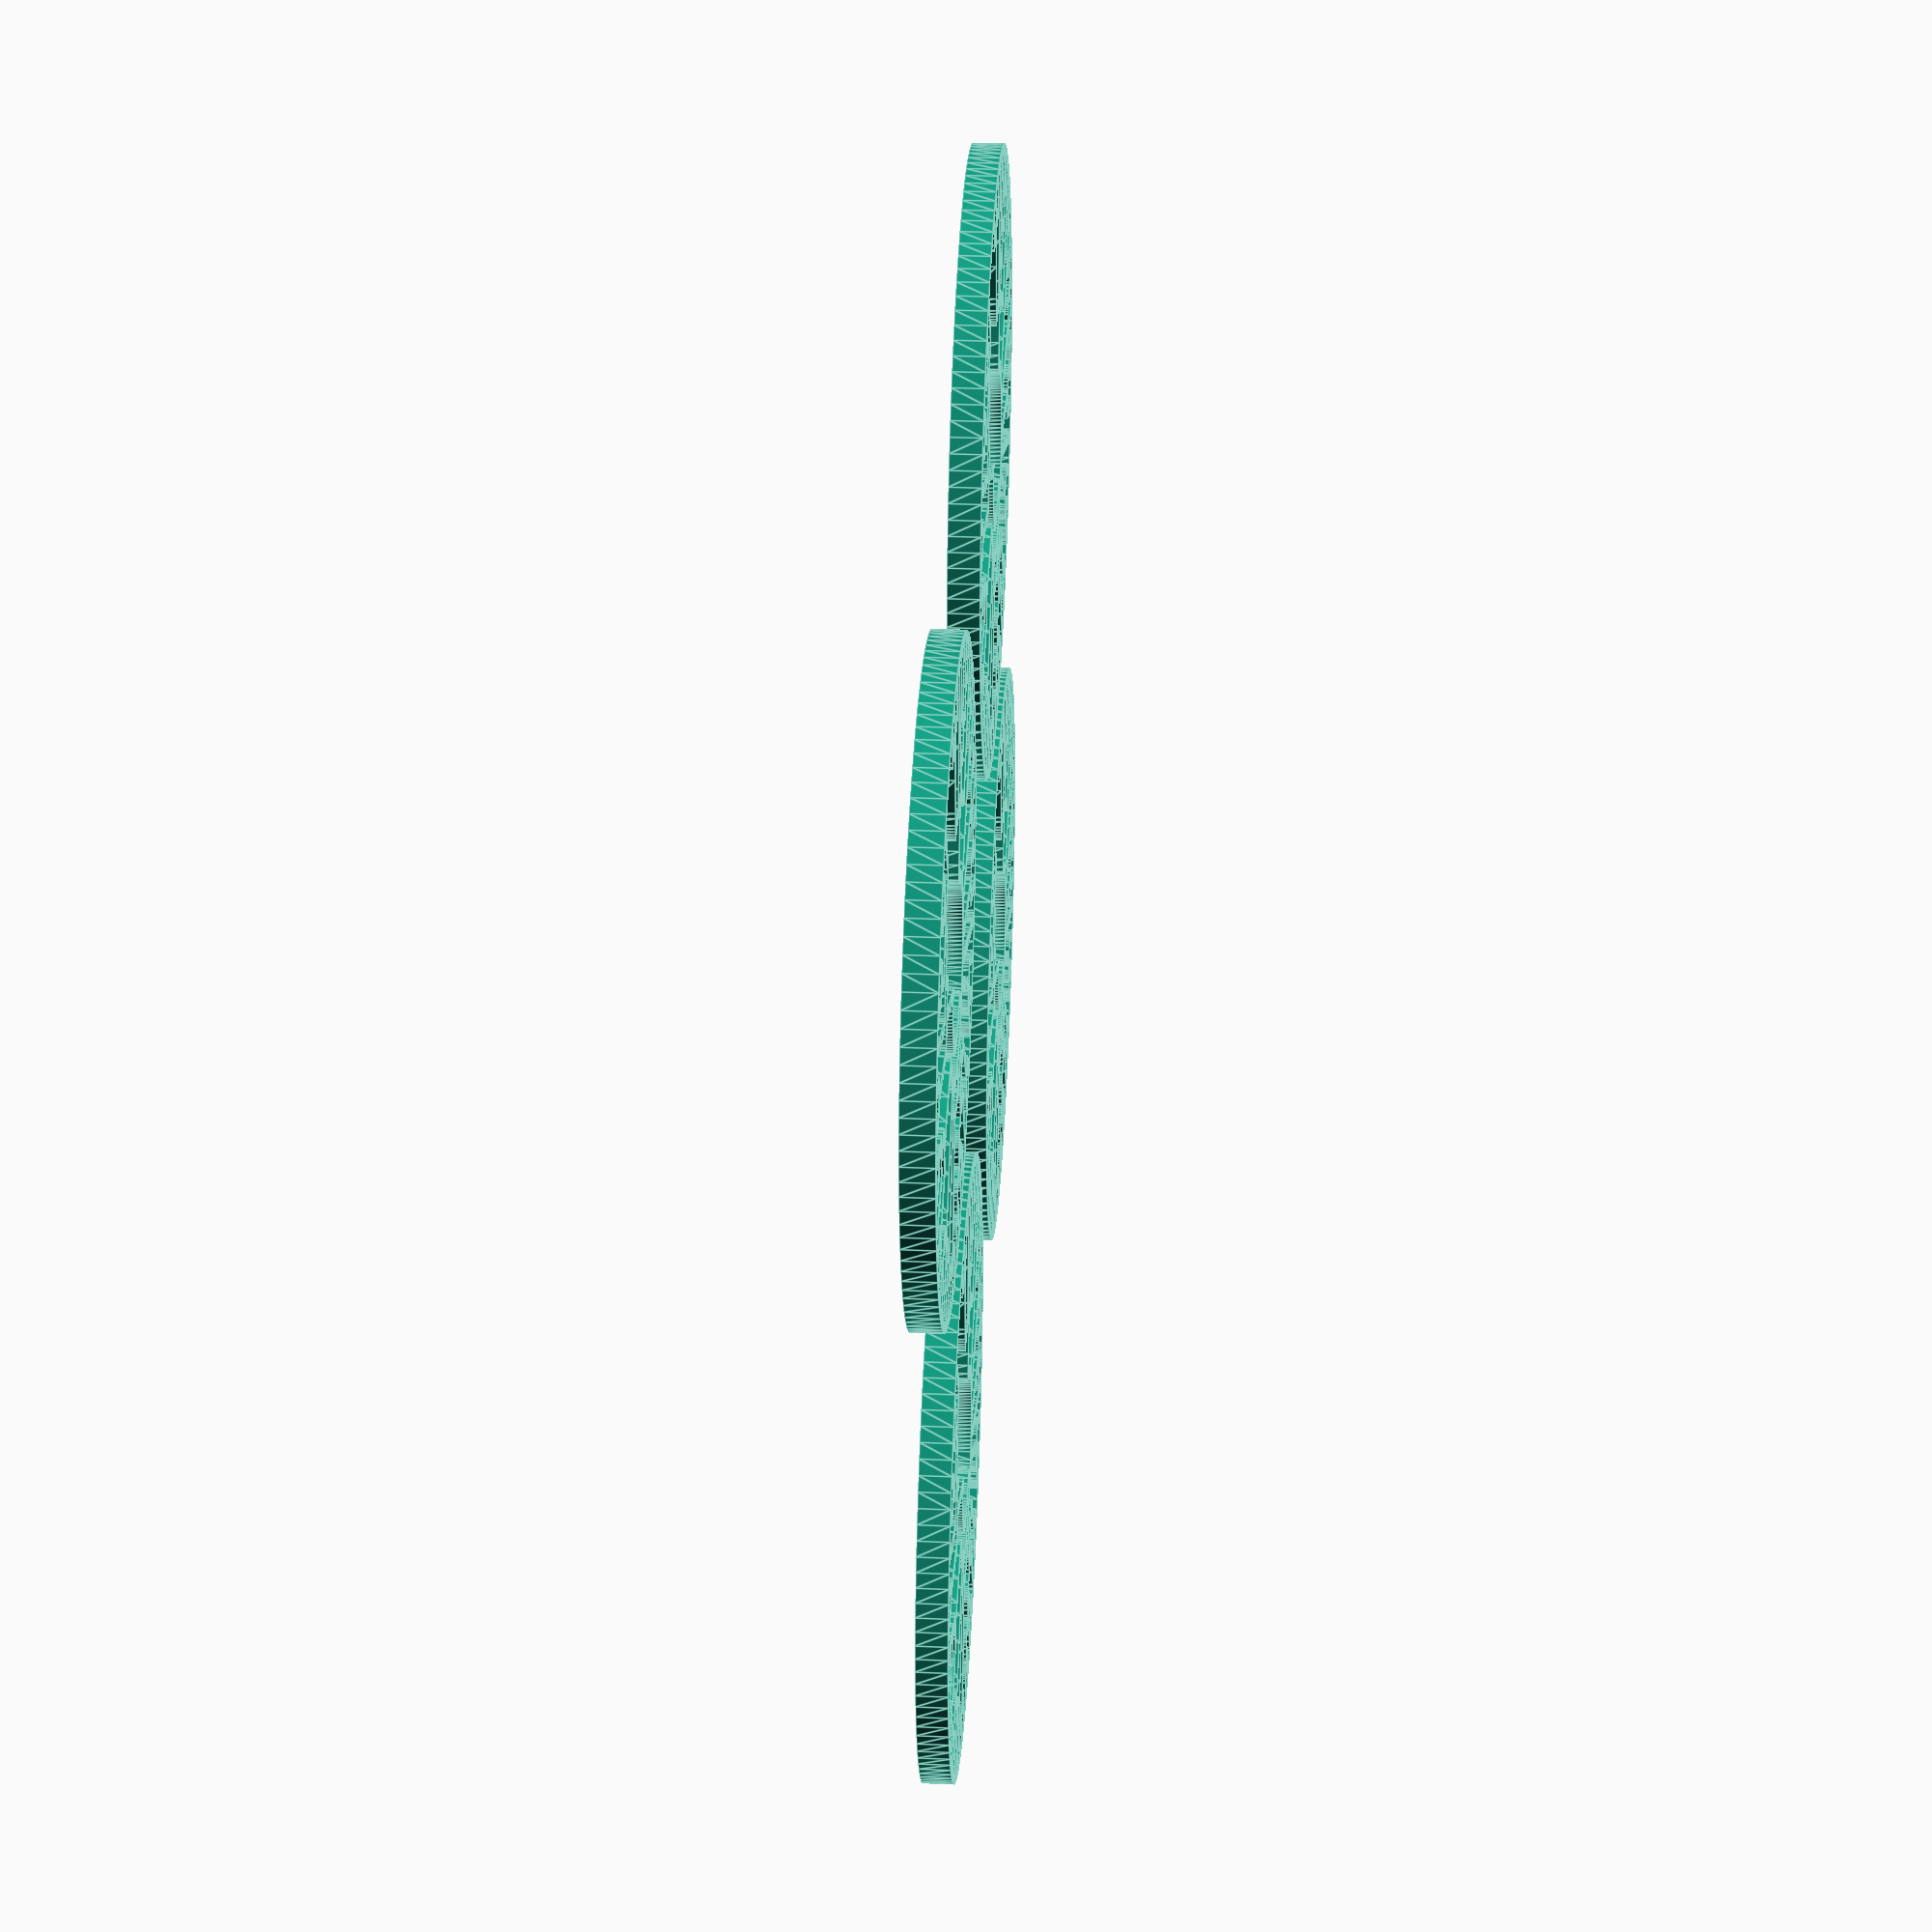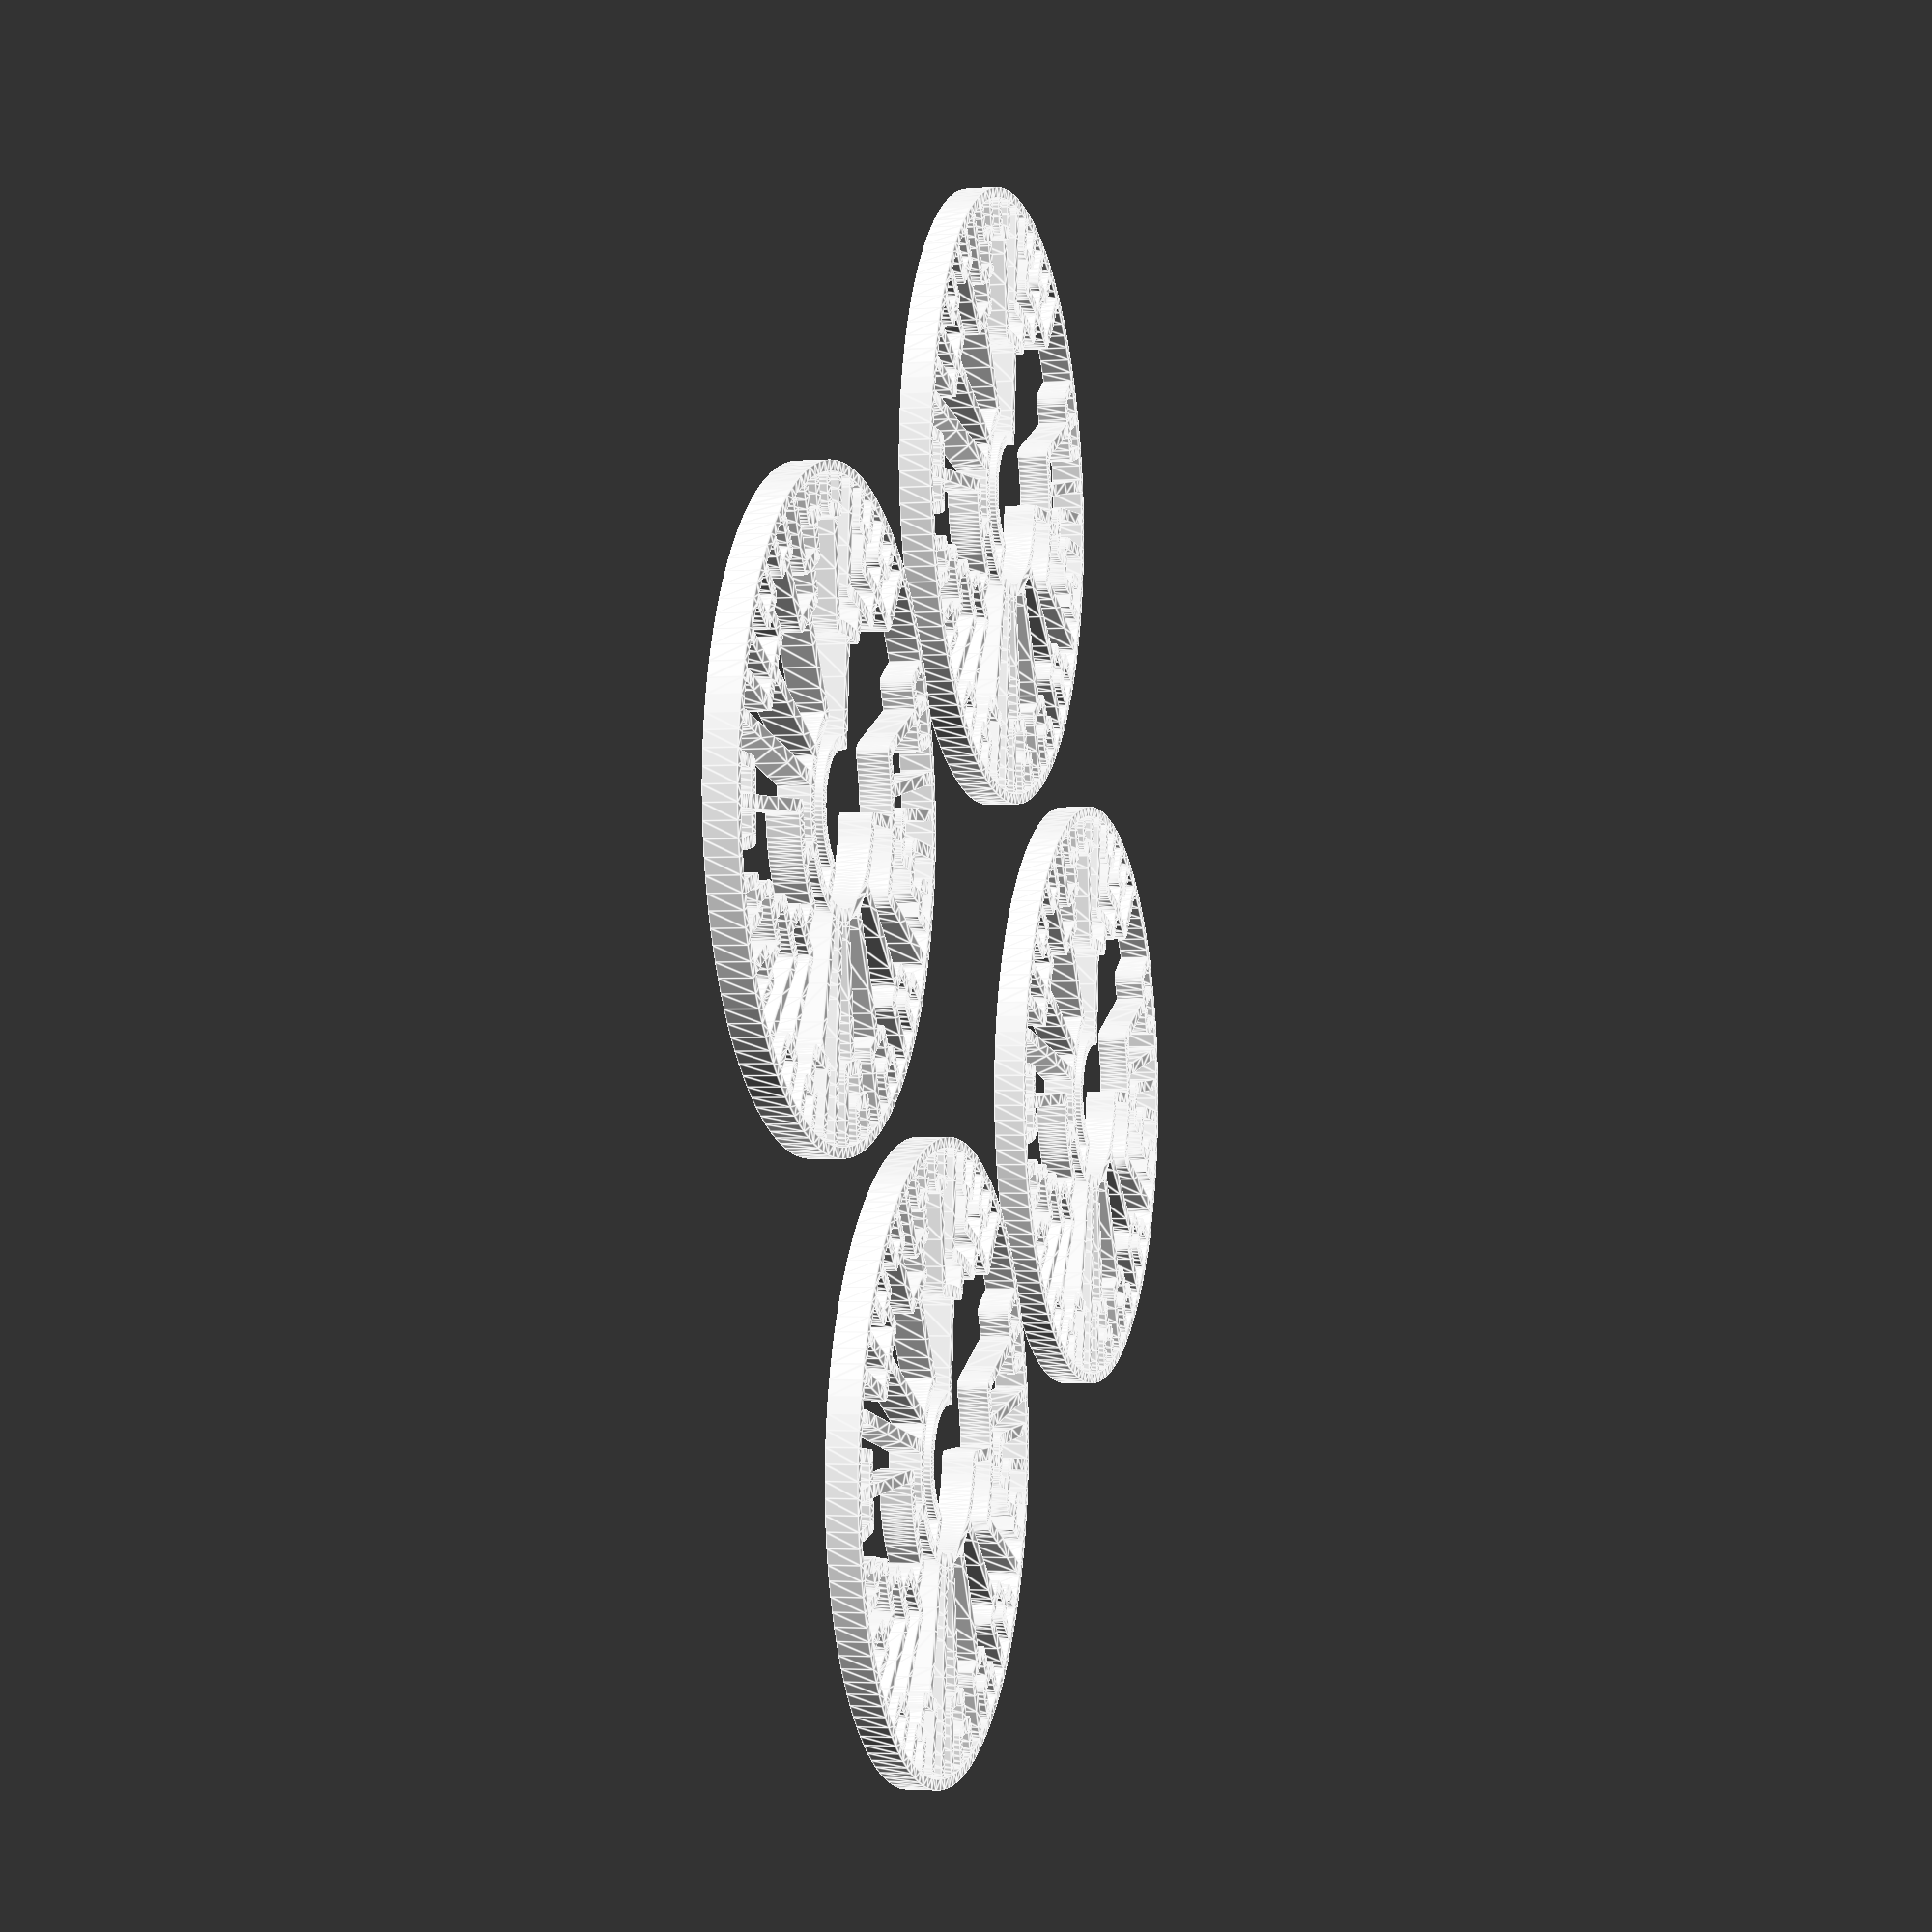
<openscad>
/**
 * Phylogenetic Tree Pendant
 *
 * This is based on the Phylogenetic Tree Pendant [1] by jrcarter [2].
 * I removed the base plate from the original design and added an outer
 * ring to it.
 *
 * [1] https://www.thingiverse.com/thing:233672
 * [2] https://www.thingiverse.com/jrcarter/about
 *
 * Copyright of this design 2018, Hendrik Busch
 * https://github.com/hmbusch
 *
 * Licensed under Creative Commons Attribution Share Alike 4.0.
 * https://creativecommons.org/licenses/by-sa/4.0/
 */
 
fudge = 0.1;
$fn=128;

module poly_path8(h)
{
  scale([25.4/90, -25.4/90, 1]) union()
  {
    linear_extrude(height=h)
      polygon([[-3.028906,-361.699609],[-3.930469,-361.082422],[-4.766406,-360.212109],[-5.433594,-359.210547],[-5.828906,-358.199609],[-6.071094,-355.749609],[-6.191406,-350.824609],[-6.028906,-336.399609],[-5.783594,-326.052734],[-5.416406,-319.924609],[-5.149023,-318.026563],[-4.805469,-316.683984],[-4.370508,-315.730469],[-3.828906,-314.999609],[-2.794141,-314.029883],[-1.494531,-313.204297],[0.175391,-312.498242],[2.321094,-311.887109],[5.048047,-311.346289],[8.461719,-310.851172],[17.771094,-309.899609],[26.733594,-308.999609],[30.671094,-308.399609],[30.449219,-305.265234],[29.571094,-297.124609],[26.371094,-270.699609],[21.171094,-228.399609],[20.346094,-221.812109],[19.071094,-212.899609],[18.564258,-208.825391],[18.241406,-204.905859],[18.099023,-201.220703],[18.133594,-197.849609],[18.341602,-194.872266],[18.719531,-192.368359],[19.263867,-190.417578],[19.971094,-189.099609],[20.670508,-188.396289],[21.553906,-187.766797],[22.711523,-187.181836],[24.233594,-186.612109],[28.732031,-185.401172],[35.771094,-183.899609],[41.804492,-182.571094],[47.794531,-181.071484],[53.688477,-179.417188],[59.433594,-177.624609],[64.977148,-175.710156],[70.266406,-173.690234],[75.248633,-171.581250],[79.871094,-169.399609],[87.571094,-165.387109],[89.911719,-164.041797],[90.771094,-163.399609],[90.280469,-162.293359],[87.596094,-157.699609],[68.371094,-125.899609],[60.886719,-113.366797],[55.746094,-104.387109],[52.817969,-98.688672],[52.142578,-96.984961],[51.971094,-95.999609],[52.513281,-94.598047],[53.833594,-92.812109],[55.922656,-90.669922],[58.771094,-88.199609],[65.450586,-82.551953],[71.182031,-77.424609],[76.104883,-72.653516],[80.358594,-68.074609],[84.082617,-63.523828],[87.416406,-58.837109],[90.499414,-53.850391],[93.471094,-48.399609],[95.653320,-43.908789],[97.560156,-39.473047],[99.206836,-35.034961],[100.608594,-30.537109],[101.780664,-25.922070],[102.738281,-21.132422],[103.496680,-16.110742],[104.071094,-10.799609],[104.428345,-5.310010],[104.561914,0.060938],[104.470776,5.316455],[104.153906,10.459766],[103.610278,15.494092],[102.838867,20.422656],[101.838647,25.248682],[100.608594,29.975391],[99.147681,34.606006],[97.454883,39.143750],[95.529175,43.591846],[93.369531,47.953516],[90.974927,52.231982],[88.344336,56.430469],[85.476733,60.552197],[82.371094,64.600391],[79.705664,67.742188],[76.516406,71.172266],[69.508594,78.025391],[66.161133,81.012500],[63.232031,83.416016],[60.956836,85.017969],[60.138062,85.450244],[59.571094,85.600391],[59.197266,85.332617],[58.549219,84.564453],[56.571094,81.737891],[53.917969,77.542578],[50.871094,72.400391],[44.921094,62.512891],[42.686719,59.026953],[41.371094,57.200391],[40.341406,56.291406],[39.171094,55.666016],[37.813281,55.326563],[36.221094,55.275391],[34.347656,55.514844],[32.146094,56.047266],[26.571094,58.000391],[19.685156,60.442578],[16.514648,61.327930],[13.408594,62.012891],[10.279102,62.515039],[7.038281,62.851953],[-0.128906,63.100391],[-4.341797,63.035547],[-8.125781,62.825391],[-11.586328,62.446484],[-14.828906,61.875391],[-17.958984,61.088672],[-21.082031,60.062891],[-24.303516,58.774609],[-27.728906,57.200391],[-30.827783,55.622510],[-33.788672,53.924219],[-36.614209,52.102295],[-39.307031,50.153516],[-41.869775,48.074658],[-44.305078,45.862500],[-46.615576,43.513818],[-48.803906,41.025391],[-50.872705,38.393994],[-52.824609,35.616406],[-54.662256,32.689404],[-56.388281,29.609766],[-58.005322,26.374268],[-59.516016,22.979687],[-60.922998,19.422803],[-62.228906,15.700391],[-63.408594,11.700391],[-64.016406,8.150391],[-64.155469,4.000391],[-63.928906,-1.799609],[-63.493359,-7.363477],[-62.844531,-12.410547],[-61.956641,-17.024023],[-60.803906,-21.287109],[-59.360547,-25.283008],[-57.600781,-29.094922],[-55.498828,-32.806055],[-53.028906,-36.499609],[-51.715430,-38.486719],[-50.864844,-40.227734],[-50.499414,-41.804688],[-50.641406,-43.299609],[-51.313086,-44.794531],[-52.536719,-46.371484],[-54.334570,-48.112500],[-56.728906,-50.099609],[-66.524219,-57.462109],[-84.766406,-70.749609],[-131.928906,-104.599609],[-142.641406,-112.399609],[-145.921094,-114.921484],[-147.128906,-115.999609],[-146.522656,-117.013672],[-144.753906,-119.237109],[-138.928906,-125.999609],[-134.172266,-131.408398],[-130.800781,-135.688672],[-129.645459,-137.536353],[-128.849609,-139.258789],[-128.417627,-140.908276],[-128.353906,-142.537109],[-128.662842,-144.197583],[-129.348828,-145.941992],[-130.416260,-147.822632],[-131.869531,-149.891797],[-135.951172,-154.804883],[-141.628906,-161.099609],[-151.228906,-171.799609],[-143.828906,-177.799609],[-136.378906,-183.449609],[-128.928906,-188.799609],[-126.134180,-190.833203],[-123.877344,-192.693359],[-122.124414,-194.431641],[-120.841406,-196.099609],[-119.994336,-197.748828],[-119.549219,-199.430859],[-119.472070,-201.197266],[-119.728906,-203.099609],[-120.256250,-204.727148],[-121.210156,-206.932422],[-124.228906,-212.762109],[-128.447656,-219.960547],[-133.528906,-227.899609],[-134.930469,-230.094922],[-135.591406,-231.587109],[-135.670508,-232.142773],[-135.596094,-232.610547],[-135.028906,-233.399609],[-133.114844,-234.522852],[-129.016406,-236.629297],[-116.928906,-242.512109],[-104.091406,-248.488672],[-99.055469,-250.712305],[-95.828906,-251.999609],[-93.205469,-253.153320],[-91.172656,-254.554297],[-90.371875,-255.366187],[-89.711719,-256.262305],[-89.189844,-257.250122],[-88.803906,-258.337109],[-88.430469,-260.838477],[-88.572656,-263.826172],[-89.211719,-267.359961],[-90.328906,-271.499609],[-95.019531,-285.416797],[-102.278906,-305.812109],[-109.313281,-324.951172],[-111.873047,-331.632617],[-113.328906,-335.099609],[-114.335156,-336.837891],[-115.397656,-338.299609],[-116.507031,-339.480078],[-117.653906,-340.374609],[-118.828906,-340.978516],[-120.022656,-341.287109],[-121.225781,-341.295703],[-122.428906,-340.999609],[-123.490649,-340.534692],[-124.383789,-339.975586],[-125.101440,-339.282007],[-125.636719,-338.413672],[-125.982739,-337.330298],[-126.132617,-335.991602],[-126.079468,-334.357300],[-125.816406,-332.387109],[-124.633008,-327.277930],[-122.527344,-320.341797],[-119.444336,-311.256445],[-115.328906,-299.699609],[-107.353906,-277.562109],[-103.728906,-266.899609],[-103.539844,-265.488672],[-103.625195,-264.971289],[-103.866406,-264.537109],[-104.924219,-263.791797],[-106.928906,-262.999609],[-113.266406,-260.337109],[-123.128906,-255.799609],[-132.091406,-251.612109],[-136.328906,-249.899609],[-136.789648,-250.253125],[-137.614844,-251.265234],[-140.166406,-254.974609],[-143.599219,-260.446484],[-147.528906,-267.099609],[-150.228906,-271.799609],[-145.928906,-274.399609],[-142.163281,-276.844922],[-140.792578,-277.983789],[-139.728906,-279.112109],[-138.946484,-280.263867],[-138.419531,-281.473047],[-138.122266,-282.773633],[-138.028906,-284.199609],[-138.527344,-286.523633],[-139.878906,-290.529297],[-141.867969,-295.704492],[-144.278906,-301.537109],[-149.503906,-313.126172],[-151.886719,-317.858398],[-153.828906,-321.199609],[-154.989453,-322.699023],[-156.213281,-323.819922],[-157.488672,-324.558789],[-158.803906,-324.912109],[-160.147266,-324.876367],[-161.507031,-324.448047],[-162.871484,-323.623633],[-164.228906,-322.399609],[-165.236328,-321.092773],[-165.838281,-319.632422],[-166.004297,-317.883789],[-165.703906,-315.712109],[-164.906641,-312.982617],[-163.582031,-309.560547],[-159.228906,-300.099609],[-156.952344,-295.166797],[-155.191406,-291.012109],[-154.124219,-288.076172],[-153.906445,-287.202930],[-153.928906,-286.799609],[-157.578906,-284.307422],[-164.228906,-280.287109],[-170.803906,-276.548047],[-173.102344,-275.349414],[-174.228906,-274.899609],[-174.752344,-275.213672],[-175.491406,-276.062109],[-176.324219,-277.304297],[-177.128906,-278.799609],[-178.941406,-281.924609],[-179.814844,-283.187109],[-180.528906,-283.999609],[-186.028906,-291.499609],[-188.031445,-294.383789],[-189.917969,-296.816797],[-191.694336,-298.806836],[-193.366406,-300.362109],[-194.940039,-301.490820],[-196.421094,-302.201172],[-197.815430,-302.501367],[-199.128906,-302.399609],[-201.679883,-301.542773],[-202.642554,-301.008960],[-203.392969,-300.382422],[-203.928345,-299.646313],[-204.245898,-298.783789],[-204.342847,-297.778003],[-204.216406,-296.612109],[-203.863794,-295.269263],[-203.282227,-293.732617],[-201.421094,-290.010547],[-198.610742,-285.311133],[-194.828906,-279.499609],[-190.014453,-272.406055],[-186.069531,-267.001172],[-182.766797,-263.136133],[-181.285205,-261.734546],[-179.878906,-260.662109],[-178.519482,-259.900220],[-177.178516,-259.430273],[-175.827588,-259.233667],[-174.438281,-259.291797],[-172.982178,-259.586060],[-171.430859,-260.097852],[-167.928906,-261.699609],[-162.228906,-264.599609],[-157.828906,-256.999609],[-151.328906,-245.799609],[-149.128906,-242.099609],[-159.128906,-234.999609],[-169.641406,-227.312109],[-180.828906,-218.799609],[-192.428906,-209.599609],[-201.528906,-218.799609],[-210.728906,-227.899609],[-205.928906,-232.699609],[-203.315234,-235.653906],[-202.367139,-237.050635],[-201.669531,-238.427734],[-201.230908,-239.810693],[-201.059766,-241.225000],[-201.164600,-242.696143],[-201.553906,-244.249609],[-202.236182,-245.910889],[-203.219922,-247.705469],[-204.513623,-249.658838],[-206.125781,-251.796484],[-210.339453,-256.726563],[-215.928906,-262.699609],[-222.716406,-269.571484],[-227.028906,-273.574609],[-228.538281,-274.728906],[-229.766406,-275.440234],[-230.825781,-275.800000],[-231.828906,-275.899609],[-233.194922,-275.775781],[-234.432031,-275.415234],[-235.523828,-274.834375],[-236.453906,-274.049609],[-237.205859,-273.077344],[-237.763281,-271.933984],[-238.109766,-270.635938],[-238.228906,-269.199609],[-238.142578,-268.252539],[-237.857031,-267.248047],[-237.332422,-266.128711],[-236.528906,-264.837109],[-233.925781,-261.507422],[-229.728906,-256.799609],[-223.128906,-249.374609],[-219.228906,-244.799609],[-217.328906,-242.199609],[-226.128906,-233.499609],[-234.828906,-224.799609],[-244.828906,-233.999609],[-249.831055,-238.544336],[-253.908594,-242.026172],[-257.205664,-244.516602],[-259.866406,-246.087109],[-261.003198,-246.549731],[-262.034961,-246.809180],[-262.979712,-246.874390],[-263.855469,-246.754297],[-264.680249,-246.457837],[-265.472070,-245.993945],[-267.028906,-244.599609],[-268.255859,-243.126367],[-268.988281,-241.719922],[-269.191016,-240.287695],[-268.828906,-238.737109],[-267.866797,-236.975586],[-266.269531,-234.910547],[-264.001953,-232.449414],[-261.028906,-229.499609],[-253.003906,-222.237109],[-245.428906,-215.799609],[-241.525781,-212.768359],[-238.728906,-210.974609],[-237.563672,-210.448047],[-236.457031,-210.118359],[-234.128906,-209.899609],[-231.986719,-210.062109],[-230.116406,-210.674609],[-228.152344,-211.924609],[-225.728906,-213.999609],[-221.228906,-218.199609],[-210.428906,-207.699609],[-202.766406,-200.501172],[-199.832812,-198.036914],[-197.353906,-196.237109],[-195.221875,-195.032617],[-193.328906,-194.354297],[-191.567187,-194.133008],[-189.828906,-194.299609],[-188.938086,-194.619922],[-187.708594,-195.268359],[-184.341406,-197.474609],[-179.942969,-200.768359],[-174.728906,-204.999609],[-164.178906,-213.637109],[-155.728906,-220.099609],[-151.989844,-222.626172],[-149.741406,-223.887109],[-149.020898,-224.104492],[-148.486719,-224.079297],[-148.076758,-223.836133],[-147.728906,-223.399609],[-141.028906,-212.599609],[-136.928906,-205.887109],[-135.228906,-202.699609],[-135.805469,-202.035547],[-137.366406,-200.762109],[-142.428906,-197.099609],[-147.897852,-192.995898],[-154.586719,-187.388672],[-161.981055,-180.771289],[-169.566406,-173.637109],[-176.828320,-166.479492],[-183.252344,-159.791797],[-188.324023,-154.067383],[-190.191968,-151.720581],[-191.528906,-149.799609],[-192.566406,-148.474609],[-193.089844,-148.055859],[-193.528906,-147.899609],[-196.049219,-149.494922],[-202.366406,-153.837109],[-222.528906,-168.099609],[-257.328906,-192.799609],[-264.941406,-198.174609],[-273.828906,-204.599609],[-281.541406,-210.002734],[-284.221094,-211.690625],[-286.328906,-212.799609],[-288.024219,-213.402344],[-289.466406,-213.571484],[-290.814844,-213.379687],[-292.228906,-212.899609],[-293.497852,-212.234180],[-294.524219,-211.382422],[-295.299805,-210.373633],[-295.816406,-209.237109],[-296.065820,-208.002148],[-296.039844,-206.698047],[-295.730273,-205.354102],[-295.128906,-203.999609],[-294.049219,-202.633984],[-292.191406,-200.799609],[-289.827344,-198.740234],[-287.228906,-196.699609],[-264.575781,-180.374609],[-235.678906,-159.849609],[-210.307031,-142.024609],[-198.228906,-133.799609],[-195.658594,-132.644141],[-193.247656,-132.037109],[-190.958594,-131.992578],[-188.753906,-132.524609],[-186.596094,-133.647266],[-184.447656,-135.374609],[-182.271094,-137.720703],[-180.028906,-140.699609],[-176.583594,-145.273047],[-172.191406,-150.437109],[-167.667969,-155.282422],[-163.828906,-158.899609],[-160.928906,-161.299609],[-152.128906,-151.899609],[-143.428906,-142.399609],[-149.728906,-135.299609],[-156.813281,-126.991797],[-163.728906,-118.037109],[-169.894531,-109.213672],[-172.514453,-105.094336],[-174.728906,-101.299609],[-178.303906,-95.374609],[-179.566406,-93.565234],[-180.228906,-92.899609],[-185.717969,-95.182422],[-199.316406,-101.337109],[-241.728906,-121.099609],[-270.028906,-134.399609],[-273.188281,-135.966797],[-275.728906,-137.412109],[-277.369531,-138.576172],[-277.764453,-139.002930],[-277.828906,-139.299609],[-274.824219,-146.354297],[-273.981055,-148.519336],[-273.516406,-150.062109],[-273.384570,-151.197070],[-273.539844,-152.138672],[-274.528906,-154.299609],[-275.660156,-156.141797],[-277.503906,-158.012109],[-280.210156,-160.051172],[-283.928906,-162.399609],[-295.069531,-168.926172],[-303.303906,-173.437109],[-308.875781,-176.054297],[-310.739453,-176.690820],[-312.028906,-176.899609],[-313.343164,-176.733984],[-314.630469,-176.268359],[-315.845117,-175.549609],[-316.941406,-174.624609],[-317.873633,-173.540234],[-318.596094,-172.343359],[-319.063086,-171.080859],[-319.228906,-169.799609],[-319.080859,-168.501953],[-318.569531,-167.255859],[-317.594141,-165.981641],[-316.053906,-164.599609],[-313.848047,-163.030078],[-310.875781,-161.193359],[-302.228906,-156.399609],[-289.528906,-149.499609],[-289.793945,-148.513477],[-290.749219,-146.091797],[-293.891406,-138.812109],[-297.277344,-131.401172],[-299.228906,-127.599609],[-299.686719,-127.573047],[-300.716406,-127.780859],[-304.228906,-128.824609],[-309.241406,-130.580859],[-315.228906,-132.899609],[-321.322656,-135.268359],[-326.628906,-137.149609],[-330.585156,-138.355859],[-332.628906,-138.699609],[-333.527344,-138.358984],[-334.491406,-137.699609],[-335.399219,-136.815234],[-336.128906,-135.799609],[-336.721094,-134.345703],[-336.928906,-132.849609],[-336.761719,-131.334766],[-336.228906,-129.824609],[-335.339844,-128.342578],[-334.103906,-126.912109],[-332.530469,-125.556641],[-330.628906,-124.299609],[-327.507617,-122.655859],[-323.527344,-120.805859],[-314.241406,-116.974609],[-305.274219,-113.780859],[-301.692383,-112.727734],[-299.128906,-112.199609],[-296.955469,-112.054688],[-295.053906,-112.165234],[-293.377344,-112.561719],[-291.878906,-113.274609],[-290.511719,-114.334375],[-289.228906,-115.771484],[-287.983594,-117.616406],[-286.728906,-119.899609],[-285.332031,-122.508984],[-284.253906,-123.899609],[-283.746484,-124.214062],[-283.213281,-124.315234],[-281.928906,-123.999609],[-267.003906,-117.149609],[-234.228906,-101.899609],[-206.182031,-88.880859],[-189.178906,-81.299609],[-183.805078,-79.114453],[-179.975781,-77.768359],[-177.285547,-77.087891],[-175.328906,-76.899609],[-174.005664,-77.009180],[-172.749219,-77.326172],[-171.579492,-77.833008],[-170.516406,-78.512109],[-169.579883,-79.345898],[-168.789844,-80.316797],[-168.166211,-81.407227],[-167.728906,-82.599609],[-167.011523,-84.491016],[-165.608594,-87.362109],[-161.641406,-94.524609],[-157.617969,-101.049609],[-156.144727,-103.123828],[-155.328906,-103.899609],[-154.527344,-103.515234],[-152.891406,-102.474609],[-148.128906,-99.099609],[-119.516406,-78.037109],[-90.228906,-56.899609],[-81.116406,-50.449609],[-74.028906,-45.199609],[-68.228906,-40.799609],[-69.828906,-37.099609],[-72.150586,-31.672070],[-74.039844,-26.829297],[-75.533008,-22.406055],[-76.666406,-18.237109],[-77.476367,-14.157227],[-77.999219,-10.001172],[-78.271289,-5.603711],[-78.328906,-0.799609],[-78.204883,4.023413],[-77.833594,8.740820],[-77.216211,13.350122],[-76.353906,17.848828],[-75.247852,22.234448],[-73.899219,26.504492],[-72.309180,30.656470],[-70.478906,34.687891],[-68.409570,38.596265],[-66.102344,42.379102],[-63.558398,46.033911],[-60.778906,49.558203],[-57.765039,52.949487],[-54.517969,56.205273],[-51.038867,59.323071],[-47.328906,62.300391],[-43.217041,65.213330],[-38.954297,67.838281],[-34.556201,70.173193],[-30.038281,72.216016],[-25.416064,73.964697],[-20.705078,75.417187],[-15.920850,76.571436],[-11.078906,77.425391],[-6.194775,77.977002],[-1.283984,78.224219],[3.637939,78.164990],[8.555469,77.797266],[13.453076,77.118994],[18.315234,76.128125],[23.126416,74.822607],[27.871094,73.200391],[30.469531,72.259766],[32.233594,71.825391],[33.341406,71.878516],[33.704883,72.082031],[33.971094,72.400391],[37.452344,78.081641],[41.271094,85.075391],[44.264844,91.131641],[45.089063,93.105078],[45.271094,94.000391],[44.233789,94.825195],[42.110156,95.892578],[39.145117,97.116992],[35.583594,98.412891],[27.650781,100.876953],[23.769336,101.874023],[20.271094,102.600391],[15.423047,103.280469],[10.136719,103.747266],[4.573828,104.003125],[-1.103906,104.050391],[-6.734766,103.891406],[-12.157031,103.528516],[-17.208984,102.964063],[-21.728906,102.200391],[-25.897253,101.244803],[-29.999902,100.124438],[-34.033264,98.843271],[-37.993750,97.405273],[-41.877771,95.814420],[-45.681738,94.074683],[-49.402063,92.190036],[-53.035156,90.164453],[-56.577429,88.001907],[-60.025293,85.706372],[-63.375159,83.281821],[-66.623437,80.732227],[-69.766541,78.061563],[-72.800879,75.273804],[-75.722864,72.372922],[-78.528906,69.362891],[-81.215417,66.247684],[-83.778809,63.031274],[-86.215491,59.717636],[-88.521875,56.310742],[-90.694373,52.814566],[-92.729395,49.233081],[-94.623352,45.570261],[-96.372656,41.830078],[-97.973718,38.016507],[-99.422949,34.133521],[-100.716760,30.185092],[-101.851562,26.175195],[-102.823767,22.107803],[-103.629785,17.986890],[-104.266028,13.816428],[-104.728906,9.600391],[-105.233008,5.340234],[-105.892969,1.956641],[-106.780273,-0.630078],[-107.331519,-1.649512],[-107.966406,-2.499609],[-108.693872,-3.190332],[-109.522852,-3.731641],[-110.462280,-4.133496],[-111.521094,-4.405859],[-114.032617,-4.601953],[-117.128906,-4.399609],[-133.517969,-3.599609],[-165.291406,-2.424609],[-198.508594,-1.362109],[-219.228906,-0.899609],[-228.228906,-0.899609],[-228.228906,-11.899609],[-228.294336,-16.441016],[-228.508594,-20.218359],[-228.898633,-23.311328],[-229.491406,-25.799609],[-230.313867,-27.762891],[-231.392969,-29.280859],[-232.755664,-30.433203],[-234.428906,-31.299609],[-236.842969,-31.979297],[-240.991406,-32.762109],[-252.128906,-34.299609],[-262.453906,-35.562109],[-266.928906,-36.299609],[-266.988281,-36.808984],[-266.878906,-38.049609],[-266.228906,-41.899609],[-265.596875,-45.710156],[-265.278906,-49.058984],[-265.279687,-51.971875],[-265.603906,-54.474609],[-266.256250,-56.592969],[-267.241406,-58.352734],[-268.564062,-59.779687],[-270.228906,-60.899609],[-272.091406,-61.518359],[-275.678906,-62.399609],[-285.928906,-64.499609],[-296.636719,-66.421484],[-299.694336,-67.111719],[-301.541406,-67.799609],[-302.086060,-68.184424],[-302.418164,-68.618750],[-302.567749,-69.119287],[-302.564844,-69.702734],[-302.221680,-71.185156],[-301.628906,-73.199609],[-300.729492,-77.208008],[-300.558618,-78.909204],[-300.621094,-80.441797],[-300.952515,-81.830835],[-301.588477,-83.101367],[-302.564575,-84.278442],[-303.916406,-85.387109],[-305.679565,-86.452417],[-307.889648,-87.499414],[-310.582251,-88.553149],[-313.792969,-89.638672],[-321.911133,-92.005273],[-332.528906,-94.799609],[-336.952148,-95.871484],[-340.539844,-96.605859],[-343.393945,-96.993359],[-345.616406,-97.024609],[-347.309180,-96.690234],[-348.574219,-95.980859],[-349.513477,-94.887109],[-350.228906,-93.399609],[-350.581641,-92.085742],[-350.669531,-90.782422],[-350.499609,-89.509570],[-350.078906,-88.287109],[-349.414453,-87.134961],[-348.513281,-86.073047],[-347.382422,-85.121289],[-346.028906,-84.299609],[-343.736719,-83.348047],[-339.916406,-82.087109],[-329.828906,-79.199609],[-316.628906,-75.699609],[-316.678711,-74.596484],[-317.064844,-71.993359],[-318.466406,-64.274609],[-320.074219,-56.518359],[-320.718164,-53.868359],[-321.128906,-52.699609],[-322.647656,-52.619922],[-326.378906,-52.812109],[-338.228906,-53.899609],[-346.958594,-54.805859],[-352.266406,-55.149609],[-353.974023,-55.122266],[-355.230469,-54.968359],[-356.170508,-54.692578],[-356.928906,-54.299609],[-358.483398,-52.996680],[-359.483594,-51.469922],[-359.947070,-49.804883],[-359.891406,-48.087109],[-359.334180,-46.402148],[-358.292969,-44.835547],[-356.785352,-43.472852],[-354.828906,-42.399609],[-352.473437,-41.651758],[-348.978906,-40.860547],[-339.753906,-39.312109],[-329.516406,-38.082422],[-324.756250,-37.689648],[-320.628906,-37.499609],[-317.247461,-37.534180],[-314.539844,-37.757422],[-312.411133,-38.236133],[-310.766406,-39.037109],[-309.510742,-40.227148],[-308.549219,-41.873047],[-307.786914,-44.041602],[-307.128906,-46.799609],[-306.078906,-50.949609],[-305.328906,-52.999609],[-304.161719,-53.066797],[-301.391406,-52.712109],[-292.728906,-50.999609],[-280.728906,-48.399609],[-281.028906,-43.899609],[-282.528906,-25.399609],[-283.728906,-11.399609],[-320.828906,-11.799609],[-342.285156,-11.938672],[-353.578906,-11.787109],[-356.551562,-11.546680],[-358.347656,-11.166797],[-359.421875,-10.625195],[-360.228906,-9.899609],[-361.096289,-8.831641],[-361.674219,-7.674609],[-361.963867,-6.461328],[-361.966406,-5.224609],[-361.683008,-3.997266],[-361.114844,-2.812109],[-360.263086,-1.701953],[-359.128906,-0.699609],[-358.474451,-0.351041],[-357.463965,-0.018091],[-354.467187,0.599414],[-350.323145,1.149829],[-345.216406,1.630078],[-332.853125,2.367773],[-318.853906,2.787891],[-304.695312,2.865820],[-291.853906,2.576953],[-286.388574,2.287280],[-281.806250,1.896680],[-278.291504,1.402075],[-276.028906,0.800391],[-274.239648,-0.025977],[-272.814844,-0.916797],[-271.706445,-1.964648],[-270.866406,-3.262109],[-270.246680,-4.901758],[-269.799219,-6.976172],[-269.228906,-12.799609],[-268.880469,-17.430859],[-268.466406,-19.999609],[-268.179102,-20.686328],[-267.808594,-21.068359],[-267.332617,-21.216016],[-266.728906,-21.199609],[-252.128906,-19.712109],[-242.628906,-18.599609],[-242.366406,-10.949609],[-242.028906,7.200391],[-241.528906,32.800391],[-251.628906,34.500391],[-283.728906,40.200391],[-306.428906,44.100391],[-306.764844,43.887891],[-307.016406,43.300391],[-307.228906,41.300391],[-307.430664,37.962695],[-308.036719,35.073828],[-309.048242,32.632617],[-310.466406,30.637891],[-311.328345,29.807593],[-312.292383,29.088477],[-314.527344,27.983203],[-317.172461,27.320898],[-320.228906,27.100391],[-323.829492,27.218945],[-328.558594,27.542578],[-339.616406,28.612891],[-349.830469,29.926953],[-353.504883,30.555273],[-355.628906,31.100391],[-356.970898,31.727930],[-358.133594,32.539453],[-359.097070,33.503320],[-359.841406,34.587891],[-360.346680,35.761523],[-360.592969,36.992578],[-360.560352,38.249414],[-360.228906,39.500391],[-359.530469,40.999805],[-358.597656,42.139453],[-357.261719,42.943945],[-355.353906,43.437891],[-352.705469,43.645898],[-349.147656,43.592578],[-338.628906,42.800391],[-327.341406,41.900391],[-322.428906,41.600391],[-320.253906,52.625391],[-318.857031,60.444141],[-318.228906,64.700391],[-318.514844,64.955078],[-319.335156,65.331641],[-322.353906,66.375391],[-326.835156,67.681641],[-332.328906,69.100391],[-341.785156,71.597266],[-345.210156,72.703906],[-347.903906,73.775391],[-349.969531,74.856250],[-351.510156,75.991016],[-352.628906,77.224219],[-353.428906,78.600391],[-353.839844,79.887695],[-353.960156,81.173828],[-353.808594,82.420117],[-353.403906,83.587891],[-352.764844,84.638477],[-351.910156,85.533203],[-350.858594,86.233398],[-349.628906,86.700391],[-348.379687,86.811328],[-346.403906,86.687891],[-340.103906,85.700391],[-330.391406,83.662891],[-316.928906,80.500391],[-314.305469,79.733203],[-311.466406,78.712891],[-308.758594,77.561328],[-306.528906,76.400391],[-302.028906,73.800391],[-302.628906,68.700391],[-303.228906,64.375391],[-303.828906,61.100391],[-304.428906,58.500391],[-271.028906,52.700391],[-247.671094,48.559766],[-239.959570,47.064844],[-234.391406,45.825391],[-230.590430,44.745313],[-228.180469,43.728516],[-226.785352,42.678906],[-226.028906,41.500391],[-225.745117,40.143164],[-225.633594,37.861328],[-225.866406,31.362891],[-226.605469,23.683203],[-227.728906,16.500391],[-227.849414,15.801758],[-227.755469,15.261328],[-227.326367,14.849805],[-226.441406,14.537891],[-222.821094,14.095703],[-215.928906,13.700391],[-198.366406,12.975391],[-173.228906,12.100391],[-148.278906,11.262891],[-131.128906,10.500391],[-119.528906,9.900391],[-118.228906,19.200391],[-117.591016,23.288477],[-116.800781,27.305078],[-115.855859,31.253711],[-114.753906,35.137891],[-113.492578,38.961133],[-112.069531,42.726953],[-110.482422,46.438867],[-108.728906,50.100391],[-105.228906,57.000391],[-125.528906,69.600391],[-152.728906,86.800391],[-179.066406,103.487891],[-213.128906,124.900391],[-220.098242,129.312109],[-225.177344,132.444141],[-227.146851,133.505371],[-228.810352,134.216797],[-230.223364,134.568457],[-231.441406,134.550391],[-232.519995,134.152637],[-233.514648,133.365234],[-234.480884,132.178223],[-235.474219,130.581641],[-237.764258,126.119922],[-240.828906,119.900391],[-243.466406,114.883203],[-245.953906,110.512891],[-248.028906,107.286328],[-248.829687,106.257227],[-249.428906,105.700391],[-251.125586,104.698633],[-252.952344,104.117578],[-255.076758,103.993555],[-257.666406,104.362891],[-260.888867,105.261914],[-264.911719,106.726953],[-276.028906,111.500391],[-283.478906,114.737891],[-287.028906,116.100391],[-287.469531,115.767578],[-288.003906,114.862891],[-289.128906,111.900391],[-289.856836,110.015039],[-290.808594,108.217578],[-291.936133,106.558398],[-293.191406,105.087891],[-294.526367,103.856445],[-295.892969,102.914453],[-297.243164,102.312305],[-298.528906,102.100391],[-299.955884,102.224854],[-301.863477,102.580469],[-306.830469,103.878516],[-312.849805,105.781250],[-319.341406,108.075391],[-325.725195,110.547656],[-331.421094,112.984766],[-335.849023,115.173437],[-337.406226,116.107959],[-338.428906,116.900391],[-339.615039,118.174414],[-340.474219,119.498828],[-341.007617,120.839648],[-341.216406,122.162891],[-341.101758,123.434570],[-340.664844,124.620703],[-339.906836,125.687305],[-338.828906,126.600391],[-337.685937,127.186328],[-336.341406,127.500391],[-334.659375,127.514453],[-332.503906,127.200391],[-329.739062,126.530078],[-326.228906,125.475391],[-316.428906,122.100391],[-308.066406,119.275391],[-303.828906,118.100391],[-303.475977,118.333179],[-302.960156,118.992383],[-301.547656,121.355078],[-297.953906,128.612891],[-294.772656,136.114453],[-293.875781,138.781836],[-293.695117,139.639087],[-293.728906,140.100391],[-294.914844,140.925391],[-297.741406,142.500391],[-306.628906,147.000391],[-315.116406,151.417578],[-318.174219,153.245898],[-320.528906,154.887891],[-322.246094,156.393945],[-323.391406,157.814453],[-324.030469,159.199805],[-324.228906,160.600391],[-324.080859,161.798438],[-323.663281,162.966016],[-323.016016,164.063281],[-322.178906,165.050391],[-321.191797,165.887500],[-320.094531,166.534766],[-318.926953,166.952344],[-317.728906,167.100391],[-316.729639,166.913208],[-315.139453,166.381055],[-310.532031,164.458203],[-304.598047,161.684570],[-298.028906,158.412891],[-291.516016,154.995898],[-285.750781,151.786328],[-281.424609,149.136914],[-280.017236,148.132495],[-279.228906,147.400391],[-278.380273,146.174219],[-277.783594,144.941016],[-277.437695,143.656250],[-277.341406,142.275391],[-277.493555,140.753906],[-277.892969,139.047266],[-279.428906,134.900391],[-280.716406,131.137891],[-280.905469,129.936328],[-280.865820,129.575195],[-280.728906,129.400391],[-268.728906,124.200391],[-257.728906,119.300391],[-255.828906,123.000391],[-247.128906,138.800391],[-242.253906,147.550391],[-240.228906,151.500391],[-242.565625,153.275000],[-248.760156,157.597266],[-267.828906,170.575391],[-287.647656,183.816016],[-294.779687,188.466406],[-298.428906,190.700391],[-299.683008,191.496680],[-300.736719,192.439453],[-301.577148,193.497070],[-302.191406,194.637891],[-302.566602,195.830273],[-302.689844,197.042578],[-302.548242,198.243164],[-302.128906,199.400391],[-300.963281,201.201953],[-300.360547,201.845508],[-299.703906,202.337891],[-298.962891,202.694336],[-298.107031,202.930078],[-295.928906,203.100391],[-294.238672,202.922266],[-292.157031,202.294141],[-289.442578,201.075391],[-285.853906,199.125391],[-275.088281,192.469141],[-257.928906,181.200391],[-239.503906,169.137891],[-233.741406,165.492578],[-231.428906,164.200391],[-230.746680,164.816602],[-229.383594,166.448828],[-225.566406,171.462891],[-221.880469,176.645703],[-220.681445,178.488867],[-220.228906,179.400391],[-221.982031,181.130078],[-226.753906,185.437891],[-242.428906,199.200391],[-259.999219,214.583203],[-265.770898,219.821289],[-269.891406,223.787891],[-272.629102,226.756055],[-274.252344,228.998828],[-275.029492,230.789258],[-275.228906,232.400391],[-275.115234,233.779297],[-274.788281,235.050391],[-274.269141,236.190234],[-273.578906,237.175391],[-272.738672,237.982422],[-271.769531,238.587891],[-270.692578,238.968359],[-269.528906,239.100391],[-268.434766,238.924219],[-267.038281,238.347266],[-265.243359,237.296875],[-262.953906,235.700391],[-256.507031,230.578516],[-246.928906,222.400391],[-220.416406,199.450391],[-208.228906,189.100391],[-207.497266,188.420117],[-206.688281,187.351953],[-205.053906,184.487891],[-203.757031,181.380078],[-203.369922,180.007227],[-203.228906,178.900391],[-203.486719,177.467578],[-204.241406,175.762891],[-205.464844,173.851953],[-207.128906,171.800391],[-211.753906,166.008203],[-217.053906,158.837891],[-221.416406,152.548828],[-222.742187,150.440820],[-223.228906,149.400391],[-222.672266,148.671289],[-220.988281,147.298828],[-214.153906,142.562891],[-202.557031,135.070703],[-186.028906,124.700391],[-162.978906,110.337891],[-133.328906,91.700391],[-108.766406,76.287891],[-98.228906,69.800391],[-97.736328,70.074414],[-96.782031,70.961328],[-93.928906,74.062891],[-90.550781,78.083203],[-87.528906,82.000391],[-87.351953,82.586328],[-87.557031,83.444141],[-88.235547,84.686328],[-89.478906,86.425391],[-94.025781,91.844141],[-101.928906,100.600391],[-129.528906,131.100391],[-153.228906,157.200391],[-176.328906,182.700391],[-213.828906,224.100391],[-232.446094,244.600391],[-238.046289,250.889453],[-241.716406,255.200391],[-243.863086,258.030078],[-244.892969,259.875391],[-245.212695,261.233203],[-245.228906,262.600391],[-245.126367,264.085547],[-244.821094,265.387891],[-244.316602,266.502734],[-243.616406,267.425391],[-242.724023,268.151172],[-241.642969,268.675391],[-240.376758,268.993359],[-238.928906,269.100391],[-237.952539,269.032031],[-237.005469,268.797266],[-236.023242,268.351563],[-234.941406,267.650391],[-232.221094,265.303516],[-228.328906,261.400391],[-221.728906,254.237891],[-216.328906,247.900391],[-207.928906,238.387891],[-194.128906,223.400391],[-168.916406,195.900391],[-132.828906,156.100391],[-99.803906,119.750391],[-88.138281,107.078516],[-81.928906,100.500391],[-75.028906,93.300391],[-67.228906,98.600391],[-59.553906,103.375391],[-55.528906,105.631641],[-52.028906,107.400391],[-44.921094,110.392578],[-36.191406,113.562891],[-28.305469,116.076953],[-25.449414,116.827148],[-23.728906,117.100391],[-22.722656,117.166016],[-22.463281,117.469531],[-22.353906,118.150391],[-22.547656,121.234766],[-23.228906,127.600391],[-24.346094,137.001953],[-24.791602,139.776758],[-25.266406,141.537891],[-25.849023,142.488086],[-26.617969,142.830078],[-27.651758,142.766602],[-29.028906,142.500391],[-35.949219,140.886328],[-44.116406,138.437891],[-52.864844,135.370703],[-61.528906,131.900391],[-66.148047,129.972266],[-69.775781,128.625391],[-72.592578,127.878516],[-73.753271,127.735938],[-74.778906,127.750391],[-75.692041,127.924219],[-76.515234,128.259766],[-77.271045,128.759375],[-77.982031,129.425391],[-79.359766,131.266016],[-80.828906,133.800391],[-92.628906,155.600391],[-118.228906,203.100391],[-133.597656,231.776953],[-144.653906,252.062891],[-151.472656,264.117578],[-153.316406,267.108008],[-154.128906,268.100391],[-157.153906,266.587891],[-163.328906,262.900391],[-171.292969,258.162891],[-176.866406,255.150391],[-178.958789,254.197266],[-180.696094,253.562891],[-182.159180,253.209766],[-183.428906,253.100391],[-184.903516,253.204883],[-186.375781,253.505078],[-187.805859,253.981055],[-189.153906,254.612891],[-190.380078,255.380664],[-191.444531,256.264453],[-192.307422,257.244336],[-192.928906,258.300391],[-196.253906,263.575391],[-202.728906,272.900391],[-206.233594,278.050391],[-209.091406,282.600391],[-211.067969,286.175391],[-211.652539,287.480078],[-211.928906,288.400391],[-212.027539,289.974414],[-211.817969,291.448828],[-211.329492,292.789648],[-210.591406,293.962891],[-209.633008,294.934570],[-208.483594,295.670703],[-207.172461,296.137305],[-205.728906,296.300391],[-204.383594,296.093164],[-202.935156,295.430078],[-201.327344,294.249023],[-199.503906,292.487891],[-197.408594,290.084570],[-194.985156,286.976953],[-188.928906,278.400391],[-184.291406,271.875391],[-182.671094,269.878516],[-181.828906,269.100391],[-178.647656,270.751953],[-172.278906,274.512891],[-165.685156,278.592578],[-161.828906,281.200391],[-161.805273,281.653711],[-162.089844,282.670703],[-163.466406,286.137891],[-165.724219,291.086328],[-168.628906,297.000391],[-171.788281,303.562891],[-174.028906,308.625391],[-175.294531,312.075391],[-175.544141,313.160547],[-175.528906,313.800391],[-174.774609,315.457617],[-173.807031,316.820703],[-172.656641,317.876758],[-171.353906,318.612891],[-169.929297,319.016211],[-168.413281,319.073828],[-166.836328,318.772852],[-165.228906,318.100391],[-164.715039,317.637305],[-163.949219,316.664453],[-161.816406,313.437891],[-159.139844,308.917578],[-156.228906,303.600391],[-150.953906,293.937891],[-149.141406,290.873828],[-148.228906,289.600391],[-147.457031,289.573828],[-146.028906,289.912891],[-144.150781,290.570703],[-142.028906,291.500391],[-131.028906,296.500391],[-125.228906,299.100391],[-127.328906,304.300391],[-130.828906,313.339453],[-133.653906,321.337891],[-135.541406,327.517578],[-136.051562,329.682227],[-136.228906,331.100391],[-136.061719,332.470703],[-135.566406,333.737891],[-134.752344,334.911328],[-133.628906,336.000391],[-131.476367,337.404687],[-130.484399,337.792041],[-129.533594,337.953516],[-128.612671,337.877100],[-127.710352,337.550781],[-126.815356,336.962549],[-125.916406,336.100391],[-125.002222,334.952295],[-124.061523,333.506250],[-122.055469,329.672266],[-119.808008,324.502344],[-117.228906,317.900391],[-113.063281,306.448828],[-111.783203,302.510742],[-110.978906,299.487891],[-110.605859,297.172852],[-110.619531,295.358203],[-110.975391,293.836523],[-111.628906,292.400391],[-112.356055,291.091602],[-113.208594,289.955078],[-114.330664,288.900586],[-115.866406,287.837891],[-117.959961,286.676758],[-120.755469,285.326953],[-129.028906,281.700391],[-137.128906,278.037891],[-139.688281,276.764453],[-140.728906,276.100391],[-140.049219,274.295703],[-137.916406,269.912891],[-130.528906,256.000391],[-105.728906,210.100391],[-85.730469,172.809766],[-75.116406,153.500391],[-72.288477,148.766406],[-70.558594,146.341016],[-69.975415,145.766260],[-69.510742,145.495312],[-69.112573,145.437061],[-68.728906,145.500391],[-64.378906,146.875391],[-56.728906,149.600391],[-46.400586,153.135547],[-41.491528,154.607520],[-36.689844,155.887891],[-31.948511,156.980762],[-27.220508,157.890234],[-22.458813,158.620410],[-17.616406,159.175391],[-12.646265,159.559277],[-7.501367,159.776172],[-2.134692,159.830176],[3.500781,159.725391],[15.766211,159.055859],[29.671094,157.800391],[30.449023,157.783789],[31.094531,157.967578],[31.662695,158.477148],[32.208594,159.437891],[33.453906,163.214453],[35.271094,170.300391],[38.471094,183.000391],[31.371094,184.100391],[24.535742,185.232422],[19.269531,186.331641],[15.369727,187.552734],[13.868872,188.257324],[12.633594,189.050391],[11.638550,189.951270],[10.858398,190.979297],[10.267798,192.153809],[9.841406,193.494141],[9.379883,196.749609],[9.271094,200.900391],[9.521094,209.050391],[10.071094,217.800391],[10.971094,227.100391],[-2.228906,227.100391],[-8.947266,227.192578],[-11.707471,227.353516],[-14.107031,227.631641],[-16.174951,228.057422],[-17.940234,228.661328],[-19.431885,229.473828],[-20.678906,230.525391],[-21.710303,231.846484],[-22.555078,233.467578],[-23.242236,235.419141],[-23.800781,237.731641],[-24.648047,243.561328],[-25.328906,251.200391],[-26.353906,261.612891],[-26.847656,264.967578],[-27.228906,266.400391],[-28.314844,266.570703],[-30.741406,266.487891],[-34.161719,266.161328],[-38.228906,265.600391],[-46.138281,264.501953],[-48.687891,264.283789],[-50.578906,264.312891],[-52.019922,264.609180],[-53.219531,265.192578],[-54.386328,266.083008],[-55.728906,267.300391],[-57.678906,269.392578],[-58.435937,270.515430],[-59.103906,271.812891],[-60.341406,275.301953],[-61.728906,280.600391],[-63.741406,289.362891],[-65.228906,296.400391],[-65.935156,299.717578],[-66.255469,300.740430],[-66.603906,301.412891],[-67.017969,301.790039],[-67.535156,301.926953],[-69.028906,301.700391],[-72.576562,300.958594],[-75.547656,300.547266],[-78.021875,300.487500],[-80.078906,300.800391],[-81.798437,301.507031],[-83.260156,302.628516],[-84.543750,304.185938],[-85.728906,306.200391],[-86.840430,308.918945],[-88.339844,313.380078],[-91.841406,325.162891],[-94.911719,336.814453],[-95.872070,341.111523],[-96.228906,343.600391],[-96.105078,344.999414],[-95.744531,346.261328],[-95.163672,347.370898],[-94.378906,348.312891],[-93.406641,349.072070],[-92.263281,349.633203],[-90.965234,349.981055],[-89.528906,350.100391],[-87.838281,349.970117],[-86.353906,349.564453],[-85.057031,348.861133],[-83.928906,347.837891],[-82.950781,346.472461],[-82.103906,344.742578],[-81.369531,342.625977],[-80.728906,340.100391],[-78.853906,332.900391],[-76.528906,324.800391],[-74.957031,319.847266],[-73.853906,317.275391],[-73.343359,316.665625],[-72.788281,316.391016],[-72.134766,316.364844],[-71.328906,316.500391],[-59.428906,318.800391],[-55.927539,319.467969],[-53.374219,320.053516],[-51.657617,320.793750],[-51.078296,321.295850],[-50.666406,321.925391],[-50.408032,322.711963],[-50.289258,323.685156],[-50.414844,326.309766],[-51.728906,335.100391],[-52.888281,343.923828],[-53.152734,347.378711],[-53.203906,350.262891],[-53.039453,352.626758],[-52.657031,354.520703],[-52.054297,355.995117],[-51.228906,357.100391],[-49.895898,358.175195],[-48.477344,358.855078],[-47.018945,359.148242],[-45.566406,359.062891],[-44.165430,358.607227],[-42.861719,357.789453],[-41.700977,356.617773],[-40.728906,355.100391],[-39.898633,352.431641],[-38.961719,347.719141],[-37.999023,341.628516],[-37.091406,334.825391],[-36.319727,327.975391],[-35.764844,321.744141],[-35.507617,316.797266],[-35.628906,313.800391],[-36.017578,312.263867],[-36.600781,310.939453],[-37.404297,309.804883],[-38.453906,308.837891],[-39.775391,308.016211],[-41.394531,307.317578],[-43.337109,306.719727],[-45.628906,306.200391],[-49.141406,305.412891],[-50.339844,305.033203],[-50.928906,304.700391],[-50.986328,303.516602],[-50.694531,300.761328],[-49.428906,292.612891],[-47.863281,284.408203],[-47.196484,281.582617],[-46.728906,280.300391],[-45.444531,280.234766],[-42.228906,280.450391],[-32.028906,281.500391],[-25.636719,282.130078],[-18.841406,282.637891],[-12.439844,282.976953],[-7.228906,283.100391],[-1.961914,283.085742],[1.907031,283.170703],[4.592383,283.548633],[5.558228,283.907886],[6.308594,284.412891],[6.870288,285.087817],[7.270117,285.956836],[7.534888,287.044116],[7.691406,288.373828],[7.786914,291.857227],[7.771094,296.600391],[7.771094,308.900391],[1.371094,309.600391],[-1.075000,309.926367],[-3.178906,310.389453],[-4.964062,311.004883],[-6.453906,311.787891],[-7.671875,312.753711],[-8.641406,313.917578],[-9.385937,315.294727],[-9.928906,316.900391],[-10.257031,319.497656],[-10.491406,324.197266],[-10.678906,337.100391],[-10.491406,350.003516],[-10.257031,354.703125],[-9.928906,357.300391],[-9.454492,358.569922],[-8.739844,359.731641],[-7.835352,360.752734],[-6.791406,361.600391],[-5.658398,362.241797],[-4.486719,362.644141],[-3.326758,362.774609],[-2.228906,362.600391],[-0.769531,361.967383],[0.408594,361.023828],[1.342969,359.627930],[2.071094,357.637891],[2.630469,354.911914],[3.058594,351.308203],[3.671094,340.900391],[4.271094,324.600391],[15.771094,323.900391],[24.071094,323.600391],[26.739844,323.675391],[27.871094,323.900391],[28.272656,325.283203],[28.833594,328.512891],[30.171094,338.600391],[31.602344,348.562891],[32.315625,352.114453],[33.071094,354.850391],[33.901563,356.873828],[34.839844,358.287891],[35.918750,359.195703],[37.171094,359.700391],[39.435156,360.001953],[40.389648,359.909570],[41.258594,359.637891],[42.066602,359.174023],[42.838281,358.505078],[44.371094,356.500391],[44.901367,355.628320],[45.294531,354.717578],[45.554102,353.626367],[45.683594,352.212891],[45.566406,347.851953],[44.971094,340.500391],[43.967969,331.230078],[42.721094,322.062891],[41.399219,314.189453],[40.171094,308.800391],[39.952539,308.269141],[39.622656,307.869141],[39.107617,307.591016],[38.333594,307.425391],[35.713281,307.394141],[31.171094,307.700391],[27.874219,307.908203],[25.196094,307.937891],[23.380469,307.798828],[22.872266,307.668945],[22.671094,307.500391],[21.871094,291.800391],[21.389063,284.749219],[20.696094,279.341016],[20.201660,277.180518],[19.571875,275.343750],[18.779199,273.801709],[17.796094,272.525391],[16.595020,271.485791],[15.148438,270.653906],[13.428809,270.000732],[11.408594,269.497266],[6.356250,268.823437],[-0.228906,268.400391],[-12.228906,267.800391],[-11.728906,263.200391],[-10.628906,250.900391],[-10.028906,243.200391],[-3.928906,242.700391],[4.233594,242.162891],[15.171094,241.700391],[20.911719,241.356641],[27.121094,240.825391],[33.030469,240.181641],[37.871094,239.500391],[45.083594,238.500391],[47.419531,238.319141],[48.471094,238.400391],[52.621094,254.762891],[61.871094,293.100391],[71.133594,331.650391],[74.091406,343.612891],[75.371094,348.300391],[76.058789,349.064648],[77.085156,349.764453],[78.357617,350.372852],[79.783594,350.862891],[81.270508,351.207617],[82.725781,351.380078],[84.056836,351.353320],[85.171094,351.100391],[86.837891,350.373828],[87.479541,349.920898],[87.986719,349.337891],[88.354443,348.572070],[88.577734,347.570703],[88.651611,346.281055],[88.571094,344.650391],[87.926953,340.155078],[86.605469,333.662891],[81.771094,313.000391],[70.297656,264.566016],[66.581836,249.364063],[63.858594,238.875391],[61.861914,232.127344],[60.325781,228.147266],[59.647290,226.891260],[58.984180,225.962500],[57.571094,224.600391],[56.337891,223.642773],[55.111719,222.939453],[53.777734,222.482227],[52.221094,222.262891],[50.326953,222.273242],[47.980469,222.505078],[41.471094,223.600391],[34.608594,224.650391],[29.171094,225.100391],[26.669531,225.034766],[25.889258,224.900000],[25.358594,224.650391],[25.029492,224.250781],[24.853906,223.666016],[24.771094,221.800391],[24.171094,209.400391],[23.471094,200.400391],[35.371094,198.100391],[47.321094,195.425391],[59.271094,192.300391],[68.321094,189.825391],[73.171094,188.700391],[73.689258,188.750781],[74.203906,188.991016],[75.283594,190.125391],[76.532031,192.272266],[78.071094,195.600391],[96.271094,237.100391],[107.271094,262.200391],[112.271094,274.100391],[113.496094,277.262891],[115.471094,281.400391],[117.771094,286.100391],[115.271094,287.100391],[113.146094,287.825391],[111.771094,288.100391],[111.189844,288.309766],[110.271094,288.875391],[107.871094,290.700391],[106.001172,292.577539],[105.300732,293.590454],[104.761719,294.692578],[104.387939,295.913647],[104.183203,297.283398],[104.151318,298.831567],[104.296094,300.587891],[105.130859,304.843945],[106.717969,310.289453],[109.087891,317.162305],[112.271094,325.700391],[115.242969,333.097266],[116.465234,335.617969],[117.596094,337.475391],[118.698828,338.760938],[119.836719,339.566016],[121.073047,339.982031],[122.471094,340.100391],[123.674805,339.914063],[124.919531,339.397266],[126.143164,338.613281],[127.283594,337.625391],[128.278711,336.496875],[129.066406,335.291016],[129.584570,334.071094],[129.771094,332.900391],[129.292969,330.869141],[128.121094,327.075391],[124.371094,316.300391],[118.971094,302.000391],[129.571094,297.100391],[137.246094,293.550391],[140.871094,292.100391],[141.696094,293.045703],[143.271094,295.612891],[147.771094,304.000391],[152.175781,312.356641],[153.904102,315.348828],[155.408594,317.675391],[156.758398,319.430078],[158.022656,320.706641],[159.270508,321.598828],[160.571094,322.200391],[161.693555,322.475586],[162.857031,322.489453],[164.018164,322.261914],[165.133594,321.812891],[166.159961,321.162305],[167.053906,320.330078],[167.772070,319.336133],[168.271094,318.200391],[168.302930,316.768555],[167.832031,314.508203],[166.908789,311.547070],[165.583594,308.012891],[161.928906,299.736328],[159.700195,295.249414],[157.271094,290.700391],[154.282617,285.428711],[151.738281,281.395703],[149.482227,278.499414],[148.413599,277.445679],[147.358594,276.637891],[146.297729,276.063306],[145.211523,275.709180],[144.080493,275.562769],[142.885156,275.611328],[140.223633,276.242383],[137.071094,277.500391],[131.671094,280.100391],[127.271094,270.800391],[116.783594,247.712891],[113.757031,240.551953],[112.371094,236.700391],[111.421094,234.050391],[110.171094,231.700391],[109.294141,230.175391],[107.842969,227.225391],[103.546094,217.800391],[97.936719,204.925391],[91.671094,190.100391],[89.838281,186.037891],[87.808594,181.975391],[85.835156,178.400391],[84.171094,175.800391],[82.096094,173.059766],[81.295313,172.210938],[80.546094,171.650391],[79.768750,171.333594],[78.883594,171.216016],[76.471094,171.400391],[74.074219,171.842578],[70.646094,172.762891],[62.571094,175.400391],[55.646094,177.875391],[52.771094,178.700391],[48.371094,161.600391],[46.328906,154.134766],[44.558594,148.525391],[43.069531,144.753516],[42.433398,143.550781],[41.871094,142.800391],[40.550781,141.670703],[39.826758,141.378320],[38.883594,141.262891],[35.810156,141.548828],[30.271094,142.500391],[25.365625,143.235547],[19.452344,143.919141],[6.571094,145.000391],[-4.435156,145.481641],[-8.004687,145.415234],[-9.090723,145.290918],[-9.628906,145.100391],[-9.793164,144.032227],[-9.780469,141.617578],[-9.341406,134.337891],[-8.546094,126.439453],[-8.088086,123.251367],[-7.628906,121.100391],[-7.425586,120.691016],[-7.014844,120.356641],[-5.416406,119.875391],[-2.524219,119.581641],[1.971094,119.400391],[5.875977,119.244531],[10.166406,118.866016],[14.731055,118.285938],[19.458594,117.525391],[28.957031,115.547266],[33.505273,114.371875],[37.771094,113.100391],[41.649414,111.702344],[46.128906,109.847266],[55.808594,105.300391],[60.467383,102.875781],[64.644531,100.528516],[68.069336,98.392188],[70.471094,96.600391],[73.696094,94.137891],[74.886719,93.380078],[75.571094,93.100391],[77.191406,94.463867],[81.033594,98.270703],[93.771094,111.512891],[110.558594,129.423828],[128.171094,148.600391],[157.171094,179.900391],[169.627344,193.292578],[173.167188,197.311523],[175.221094,200.037891],[175.762598,201.031714],[176.018750,201.840820],[176.018262,202.511353],[175.789844,203.089453],[174.764062,204.152930],[173.171094,205.400391],[167.917969,209.872266],[166.101172,211.640625],[164.746094,213.200391],[163.794141,214.628906],[163.186719,216.003516],[162.865234,217.401562],[162.771094,218.900391],[162.930469,220.933203],[163.446094,222.787891],[164.374219,224.623828],[165.771094,226.600391],[167.908594,229.675391],[168.541406,230.903516],[168.771094,231.700391],[168.877344,232.267578],[169.171094,232.862891],[169.614844,233.401953],[170.171094,233.800391],[171.182031,234.673828],[172.858594,236.512891],[177.271094,242.000391],[183.071094,249.500391],[180.671094,251.300391],[176.357031,254.797266],[174.963477,256.099219],[173.983594,257.225391],[173.345898,258.267187],[172.978906,259.316016],[172.811133,260.463281],[172.771094,261.800391],[173.017578,263.732813],[173.749219,266.141016],[174.954297,269.003906],[176.621094,272.300391],[178.737891,276.009375],[181.292969,280.109766],[187.671094,289.400391],[192.532031,295.867578],[194.408789,297.980273],[196.033594,299.437891],[197.494336,300.309570],[198.878906,300.664453],[200.275195,300.571680],[201.771094,300.100391],[202.914258,299.497070],[203.866406,298.742578],[204.624023,297.845117],[205.183594,296.812891],[205.541602,295.654102],[205.694531,294.376953],[205.638867,292.989648],[205.371094,291.500391],[204.460156,289.555078],[202.508594,286.137891],[199.788281,281.726953],[196.571094,276.800391],[188.471094,264.800391],[191.371094,262.700391],[195.321094,259.500391],[200.771094,254.800391],[207.271094,249.000391],[213.271094,255.800391],[221.072656,264.439453],[224.160742,267.611133],[226.783594,270.087891],[228.998633,271.922461],[230.863281,273.167578],[232.434961,273.875977],[233.771094,274.100391],[235.105469,273.960547],[236.383594,273.562891],[237.567969,272.940234],[238.621094,272.125391],[239.505469,271.151172],[240.183594,270.050391],[240.617969,268.855859],[240.771094,267.600391],[240.505859,266.590259],[239.750781,265.106836],[237.014844,261.001953],[233.050781,255.849414],[228.346094,250.212891],[223.388281,244.656055],[218.664844,239.742578],[214.663281,236.036133],[213.085547,234.811694],[211.871094,234.100391],[210.483789,233.692969],[209.022656,233.522266],[207.488867,233.590625],[205.883594,233.900391],[204.208008,234.453906],[202.463281,235.253516],[200.650586,236.301563],[198.771094,237.600391],[196.860156,238.961328],[195.633594,239.487891],[195.139258,239.458789],[194.650781,239.245703],[193.471094,238.300391],[192.235156,236.987891],[190.333594,234.625391],[185.471094,228.100391],[179.471094,219.700391],[182.971094,216.600391],[196.371094,204.500391],[206.271094,195.300391],[227.271094,214.200391],[242.978906,228.258203],[252.433594,236.437891],[255.440039,238.841992],[257.632031,240.398828],[259.259180,241.315820],[260.571094,241.800391],[261.989453,241.983008],[263.367969,241.873828],[264.666797,241.499805],[265.846094,240.887891],[266.866016,240.065039],[267.686719,239.058203],[268.268359,237.894336],[268.571094,236.600391],[268.533594,234.856250],[268.279297,233.930713],[267.783594,232.884766],[266.983203,231.654834],[265.814844,230.177344],[262.121094,226.225391],[256.196094,220.520313],[247.533594,212.553516],[219.971094,187.800391],[217.130859,185.356055],[214.517969,183.339453],[212.106641,181.737695],[209.871094,180.537891],[207.785547,179.727148],[205.824219,179.292578],[203.961328,179.221289],[202.171094,179.500391],[200.619531,180.253516],[198.533594,181.775391],[196.166406,183.859766],[193.771094,186.300391],[188.171094,192.300391],[161.771094,163.500391],[138.021094,137.800391],[118.171094,116.600391],[103.958594,101.475391],[93.871094,90.400391],[86.671094,82.200391],[89.871094,78.700391],[92.321094,76.150391],[93.274219,75.381641],[93.871094,75.100391],[96.135156,76.467578],[101.633594,80.187891],[119.071094,92.400391],[138.058594,105.912891],[149.771094,114.100391],[161.846094,122.450391],[194.771094,145.800391],[223.771094,166.000391],[236.233594,174.562891],[247.271094,182.300391],[266.496094,196.012891],[278.071094,204.100391],[285.071094,208.525391],[287.746094,210.006641],[289.371094,210.700391],[290.457227,210.899121],[291.497656,210.940234],[293.408594,210.594141],[295.038281,209.751172],[296.321094,208.500391],[297.191406,206.930859],[297.583594,205.131641],[297.432031,203.191797],[297.131836,202.196973],[296.671094,201.200391],[295.907422,200.088086],[294.761719,198.808203],[290.996094,195.487891],[284.717969,190.723828],[275.271094,184.000391],[266.896094,178.087891],[260.771094,173.600391],[256.133594,170.237891],[251.271094,167.100391],[246.877344,164.276953],[240.571094,159.962891],[216.671094,143.000391],[204.571094,134.387891],[194.271094,127.200391],[177.171094,115.300391],[154.871094,99.800391],[142.421094,91.050391],[132.371094,83.800391],[123.308594,77.212891],[112.971094,70.100391],[101.771094,62.700391],[104.471094,58.100391],[107.271094,53.400391],[111.377344,54.897266],[124.446094,60.275391],[183.771094,85.300391],[199.271094,91.800391],[206.783594,94.975391],[216.471094,99.200391],[226.646094,103.575391],[235.471094,107.200391],[241.183594,109.575391],[243.971094,110.900391],[243.841406,111.931641],[243.083594,114.200391],[240.171094,121.100391],[235.671094,130.600391],[240.471094,134.800391],[242.949219,136.816016],[246.196094,139.075391],[249.780469,141.297266],[253.271094,143.200391],[262.246094,148.050391],[272.571094,153.800391],[286.871094,161.583203],[299.146094,167.687891],[304.231250,169.973242],[308.458594,171.673828],[311.710938,172.734570],[313.871094,173.100391],[315.141870,173.014014],[316.288867,172.765625],[317.307837,172.371338],[318.194531,171.847266],[318.944702,171.209521],[319.554102,170.474219],[320.018481,169.657471],[320.333594,168.775391],[320.495190,167.844092],[320.499023,166.879688],[320.340845,165.898291],[320.016406,164.916016],[319.521460,163.948975],[318.851758,163.013281],[318.003052,162.125049],[316.971094,161.300391],[309.972656,157.281641],[294.733594,148.950391],[256.071094,128.200391],[253.771094,127.100391],[256.371094,121.300391],[259.533594,114.212891],[263.371094,105.100391],[266.746094,97.637891],[268.011719,95.270703],[268.771094,94.300391],[270.204297,94.446484],[273.111719,95.150391],[281.296094,97.575391],[289.217969,100.262891],[291.797266,101.294922],[292.771094,101.900391],[292.308594,103.700391],[291.171094,107.000391],[290.614063,108.944336],[290.296094,110.739453],[290.221875,112.405664],[290.396094,113.962891],[290.823438,115.431055],[291.508594,116.830078],[292.456250,118.179883],[293.671094,119.500391],[294.572314,120.186450],[296.024609,121.060742],[300.274219,123.245703],[305.803516,125.798633],[311.996094,128.462891],[318.235547,130.981836],[323.905469,133.098828],[328.389453,134.557227],[329.994092,134.959253],[331.071094,135.100391],[332.234570,134.928320],[333.497656,134.455078],[334.781836,133.745117],[336.008594,132.862891],[337.099414,131.872852],[337.975781,130.839453],[338.559180,129.827148],[338.771094,128.900391],[338.514844,127.322070],[337.696094,125.780078],[336.239844,124.226367],[334.071094,122.612891],[331.114844,120.891602],[327.296094,119.014453],[322.539844,116.933398],[316.771094,114.600391],[309.871094,111.800391],[306.571094,110.200391],[306.637305,109.122266],[307.194531,106.581641],[309.233594,99.025391],[311.591406,91.356641],[312.547070,88.675391],[313.171094,87.400391],[314.441406,87.534766],[317.633594,88.175391],[327.871094,90.600391],[337.503906,92.894141],[340.722461,93.539453],[343.133594,93.875391],[344.930664,93.920703],[346.307031,93.694141],[347.456055,93.214453],[348.571094,92.500391],[349.470313,91.632422],[350.139844,90.506641],[350.575000,89.202734],[350.771094,87.800391],[350.723438,86.379297],[350.427344,85.019141],[349.878125,83.799609],[349.071094,82.800391],[348.180396,82.235278],[346.754883,81.565430],[342.578906,79.989453],[337.102148,78.228320],[330.883594,76.437891],[324.482227,74.774023],[318.457031,73.392578],[313.366992,72.449414],[309.771094,72.100391],[307.841992,72.280664],[306.038281,72.811328],[304.372852,73.677148],[302.858594,74.862891],[301.508398,76.353320],[300.335156,78.133203],[299.351758,80.187305],[298.571094,82.500391],[297.922656,84.672266],[297.283594,86.000391],[296.947070,86.377344],[296.588281,86.578516],[296.199023,86.615625],[295.771094,86.500391],[279.071094,82.000391],[273.342773,80.596094],[268.850781,79.616016],[265.397070,79.071875],[262.783594,78.975391],[260.812305,79.338281],[259.285156,80.172266],[258.004102,81.489063],[256.771094,83.300391],[254.896094,87.075391],[253.171094,91.600391],[251.833594,95.312891],[250.871094,97.300391],[250.585547,97.410352],[250.049219,97.373828],[248.346094,96.912891],[246.005469,96.020703],[243.271094,94.800391],[232.771094,90.100391],[207.271094,79.400391],[184.683594,69.775391],[161.271094,60.000391],[135.871094,49.362891],[118.571094,41.800391],[112.871094,39.300391],[115.171094,30.900391],[117.058594,23.462891],[118.271094,17.300391],[119.021094,13.475391],[119.424219,12.209766],[119.771094,11.600391],[120.930273,11.462695],[124.038281,11.436328],[137.933594,11.787891],[209.271094,14.600391],[238.671094,15.800391],[257.271094,16.400391],[268.271094,16.600391],[268.271094,27.600391],[268.271094,38.500391],[273.271094,40.400391],[275.703906,41.259375],[278.239844,42.003516],[281.272656,42.696094],[285.196094,43.400391],[297.289844,45.097266],[317.671094,47.600391],[338.638281,49.997266],[345.488477,50.648438],[350.408594,50.950391],[353.767773,50.914844],[355.935156,50.553516],[357.279883,49.878125],[358.171094,48.900391],[358.883398,47.714648],[359.369531,46.558203],[359.628320,45.432227],[359.658594,44.337891],[359.459180,43.276367],[359.028906,42.248828],[358.366602,41.256445],[357.471094,40.300391],[356.637891,39.639063],[355.549219,39.059766],[354.071484,38.532031],[352.071094,38.025391],[345.967969,36.953516],[336.171094,35.600391],[303.696094,31.362891],[289.071094,29.600391],[282.771094,28.900391],[282.771094,20.700391],[282.958594,11.750391],[283.371094,1.900391],[284.071094,-8.699609],[296.171094,-9.499609],[309.271094,-10.399609],[309.499805,-10.277148],[309.732031,-9.926172],[310.183594,-8.637109],[310.578906,-6.729297],[310.871094,-4.399609],[311.341016,-0.341797],[311.667822,1.323828],[312.099219,2.769141],[312.667725,4.010547],[313.405859,5.064453],[314.346143,5.947266],[315.521094,6.675391],[316.963232,7.265234],[318.705078,7.733203],[323.217969,8.369141],[329.319922,8.714453],[337.271094,8.900391],[348.911719,8.925391],[352.841797,8.731641],[355.771094,8.350391],[357.894141,7.744141],[359.405469,6.875391],[360.499609,5.706641],[361.371094,4.200391],[361.799414,3.060938],[361.966406,1.909766],[361.882617,0.772656],[361.558594,-0.324609],[361.004883,-1.356250],[360.232031,-2.296484],[359.250586,-3.119531],[358.071094,-3.799609],[355.994531,-4.224609],[352.108594,-4.574609],[346.778906,-4.812109],[340.371094,-4.899609],[325.071094,-4.899609],[324.171094,-17.499609],[323.671094,-26.462109],[323.636719,-29.269922],[323.771094,-30.399609],[328.558594,-31.137109],[339.271094,-32.399609],[349.066406,-33.654297],[352.523242,-34.327930],[355.158594,-35.087109],[357.076758,-35.972852],[358.382031,-37.026172],[359.178711,-38.288086],[359.571094,-39.799609],[359.608203,-41.073633],[359.361719,-42.323047],[358.857422,-43.513867],[358.121094,-44.612109],[357.178516,-45.583789],[356.055469,-46.394922],[354.777734,-47.011523],[353.371094,-47.399609],[351.510938,-47.594336],[348.858594,-47.588672],[341.646094,-47.037109],[332.671094,-45.866797],[322.871094,-44.199609],[318.963867,-43.353516],[315.875781,-42.474609],[313.507227,-41.464453],[311.758594,-40.224609],[311.085620,-39.487793],[310.530273,-38.656641],[309.722656,-36.662109],[309.236133,-34.142578],[308.971094,-30.999609],[308.571094,-23.899609],[302.371094,-23.899609],[295.658594,-23.612109],[287.971094,-22.874609],[280.883594,-21.874609],[278.057031,-21.334766],[275.971094,-20.799609],[274.329492,-20.131250],[272.982031,-19.277734],[271.894727,-18.166406],[271.033594,-16.724609],[270.364648,-14.879687],[269.853906,-12.558984],[269.467383,-9.689844],[269.171094,-6.199609],[268.471094,2.900391],[264.871094,2.500391],[255.827344,2.003516],[235.721094,1.150391],[165.771094,-1.399609],[134.733594,-2.624609],[125.032031,-3.087109],[121.171094,-3.399609],[120.677344,-4.074609],[120.146094,-5.649609],[119.652344,-7.899609],[119.271094,-10.599609],[118.371094,-17.412109],[117.171094,-24.299609],[116.246094,-29.249609],[116.046094,-30.824609],[116.071094,-31.499609],[122.136914,-33.834766],[137.372656,-39.193359],[183.433594,-54.949609],[230.413281,-70.705859],[246.797461,-76.064453],[254.471094,-78.399609],[257.671094,-78.999609],[259.771094,-71.799609],[260.891406,-68.490234],[262.133594,-65.649609],[263.469531,-63.333984],[264.871094,-61.599609],[266.608594,-60.018359],[267.360156,-59.532422],[268.121094,-59.224609],[268.957031,-59.076172],[269.933594,-59.068359],[272.571094,-59.399609],[278.666797,-60.513086],[288.242969,-62.532422],[312.821094,-68.112109],[336.274219,-73.785547],[344.444141,-75.922070],[348.571094,-77.199609],[349.739844,-78.021875],[350.683594,-79.221484],[351.383594,-80.697656],[351.821094,-82.349609],[351.977344,-84.076562],[351.833594,-85.777734],[351.371094,-87.352344],[350.571094,-88.699609],[350.098413,-89.120166],[349.438086,-89.439062],[348.545435,-89.648389],[347.375781,-89.740234],[344.026758,-89.539844],[339.033594,-88.774609],[332.038867,-87.381250],[322.685156,-85.296484],[295.471094,-78.799609],[280.646094,-75.312109],[274.371094,-73.999609],[273.358594,-76.937109],[271.371094,-83.399609],[268.408594,-92.137109],[265.371094,-100.499609],[262.071094,-108.499609],[272.171094,-113.099609],[280.767969,-116.935547],[283.403516,-117.938867],[285.221094,-118.362109],[285.891260,-118.363159],[286.438672,-118.227539],[286.890576,-117.958032],[287.274219,-117.557422],[287.945703,-116.374023],[288.671094,-114.699609],[289.721680,-112.557422],[290.850781,-110.705859],[292.061914,-109.144922],[293.358594,-107.874609],[294.744336,-106.894922],[296.222656,-106.205859],[297.797070,-105.807422],[299.471094,-105.699609],[302.321094,-106.191797],[307.271094,-107.537109],[313.646094,-109.538672],[320.771094,-111.999609],[329.988281,-115.444922],[335.408594,-117.737109],[337.031836,-118.617773],[338.110156,-119.410547],[338.778320,-120.182227],[339.171094,-120.999609],[339.566211,-122.473047],[339.707031,-123.880859],[339.601758,-125.204297],[339.258594,-126.424609],[338.685742,-127.523047],[337.891406,-128.480859],[336.883789,-129.279297],[335.671094,-129.899609],[334.382227,-130.371289],[333.103906,-130.635547],[331.668555,-130.653711],[329.908594,-130.387109],[327.656445,-129.797070],[324.744531,-128.844922],[316.271094,-125.699609],[307.946094,-122.552734],[305.344531,-121.751563],[303.521094,-121.449609],[302.278906,-121.635156],[301.421094,-122.296484],[300.750781,-123.421875],[300.071094,-124.999609],[297.946094,-129.874609],[295.071094,-135.799609],[293.775781,-138.342578],[292.921094,-140.262109],[292.708789,-141.054004],[292.666406,-141.769141],[292.813867,-142.433887],[293.171094,-143.074609],[293.758008,-143.717676],[294.594531,-144.389453],[297.096094,-145.924609],[305.971094,-150.499609],[311.433203,-153.374414],[315.730469,-155.835547],[318.954297,-157.975586],[321.196094,-159.887109],[321.977295,-160.786108],[322.547266,-161.662695],[322.917432,-162.528442],[323.099219,-163.394922],[323.104053,-164.273706],[322.943359,-165.176367],[322.171094,-167.099609],[321.135938,-168.782422],[319.946094,-169.912109],[319.241895,-170.260742],[318.437500,-170.460547],[317.512402,-170.508008],[316.446094,-170.399609],[313.807813,-169.701172],[310.358594,-168.337109],[305.934375,-166.279297],[300.371094,-163.499609],[289.383594,-158.124609],[285.788281,-156.496484],[284.171094,-155.899609],[283.475977,-155.674414],[282.566406,-155.054297],[280.408594,-152.962109],[278.307031,-150.288672],[277.467773,-148.941992],[276.871094,-147.699609],[276.543359,-146.581836],[276.386719,-145.394922],[276.403516,-144.125977],[276.596094,-142.762109],[277.517969,-139.698047],[279.171094,-136.099609],[280.871094,-132.899609],[273.071094,-129.299609],[263.957031,-125.066797],[257.233594,-121.687109],[252.553906,-118.963672],[250.872070,-117.786523],[249.571094,-116.699609],[248.394922,-115.415625],[247.567969,-114.058984],[247.092578,-112.547656],[246.971094,-110.799609],[247.205859,-108.732812],[247.799219,-106.265234],[248.753516,-103.314844],[250.071094,-99.799609],[252.671094,-93.199609],[223.971094,-83.699609],[191.571094,-72.787109],[154.071094,-59.999609],[124.708594,-50.062109],[112.071094,-45.899609],[111.400781,-46.530859],[110.233594,-48.249609],[106.971094,-53.899609],[103.294922,-60.263867],[99.161719,-66.601172],[94.676953,-72.790820],[89.946094,-78.712109],[85.074609,-84.244336],[80.167969,-89.266797],[75.331641,-93.658789],[70.671094,-97.299609],[68.571094,-98.799609],[70.771094,-102.599609],[79.771094,-116.899609],[86.671094,-127.974609],[93.871094,-139.799609],[99.914844,-149.885547],[101.830469,-152.752930],[103.296094,-154.412109],[103.927539,-154.845386],[104.527344,-155.044727],[105.122461,-155.032837],[105.739844,-154.832422],[107.149219,-153.956836],[108.971094,-152.599609],[113.971289,-148.860156],[119.216406,-144.546484],[124.585742,-139.778125],[129.958594,-134.674609],[135.214258,-129.355469],[140.232031,-123.940234],[144.891211,-118.548438],[149.071094,-113.299609],[152.346094,-109.099609],[154.646094,-106.624609],[155.629688,-105.858203],[156.608594,-105.312109],[158.871094,-104.599609],[160.432813,-104.353125],[162.027344,-104.390234],[163.743750,-104.750781],[165.671094,-105.474609],[167.898438,-106.601563],[170.514844,-108.171484],[177.271094,-112.799609],[190.208594,-121.724609],[207.271094,-133.199609],[247.633594,-160.512109],[287.171094,-187.599609],[293.683594,-192.332422],[296.044531,-194.270508],[297.871094,-195.987109],[299.210156,-197.530273],[300.108594,-198.948047],[300.613281,-200.288477],[300.771094,-201.599609],[300.647461,-202.932617],[300.288281,-204.144922],[299.711133,-205.218945],[298.933594,-206.137109],[297.973242,-206.881836],[296.847656,-207.435547],[295.574414,-207.780664],[294.171094,-207.899609],[293.010547,-207.809180],[291.467969,-207.288672],[288.964453,-205.964258],[284.921094,-203.462109],[269.899219,-193.429297],[241.771094,-174.199609],[216.971094,-157.274609],[190.371094,-139.299609],[162.471094,-120.499609],[158.871094,-124.899609],[156.313086,-127.855859],[152.319531,-132.143359],[141.858594,-142.874609],[131.153906,-153.418359],[126.855664,-157.471484],[123.871094,-160.099609],[119.371094,-163.699609],[126.371094,-174.299609],[131.433594,-181.774609],[133.107031,-184.058984],[133.871094,-184.899609],[135.808594,-183.724609],[139.771094,-180.899609],[142.211914,-179.154883],[144.447656,-177.741797],[146.498242,-176.654492],[148.383594,-175.887109],[150.123633,-175.433789],[151.738281,-175.288672],[153.247461,-175.445898],[154.671094,-175.899609],[155.964648,-176.569531],[157.519531,-177.677734],[161.408594,-181.199609],[166.328906,-186.446484],[172.271094,-193.399609],[176.571094,-198.437109],[178.771094,-200.699609],[179.411719,-200.421484],[180.746094,-199.524609],[184.671094,-196.399609],[189.407031,-192.619922],[191.352539,-191.293164],[193.083594,-190.312109],[194.650586,-189.654492],[196.103906,-189.298047],[197.493945,-189.220508],[198.871094,-189.399609],[199.736719,-189.730664],[200.902344,-190.416797],[204.096094,-192.812109],[208.377344,-196.501172],[213.671094,-201.399609],[225.371094,-212.799609],[230.871094,-207.399609],[236.271094,-201.999609],[241.271094,-204.399609],[243.863086,-205.898047],[247.269531,-208.230859],[251.236133,-211.191797],[255.508594,-214.574609],[263.953906,-221.780859],[267.618164,-225.191797],[270.571094,-228.199609],[272.113867,-230.029883],[273.294531,-231.704297],[274.116602,-233.235742],[274.583594,-234.637109],[274.699023,-235.921289],[274.466406,-237.101172],[273.889258,-238.189648],[272.971094,-239.199609],[272.102441,-239.907349],[271.210938,-240.450586],[270.280762,-240.821851],[269.296094,-241.013672],[268.241113,-241.018579],[267.100000,-240.829102],[265.856934,-240.437769],[264.496094,-239.837109],[261.357813,-237.977930],[257.558594,-235.191797],[252.971875,-231.418945],[247.471094,-226.599609],[239.671094,-219.499609],[231.271094,-227.899609],[225.258594,-234.187109],[223.438281,-236.323047],[222.771094,-237.399609],[223.453906,-238.562109],[225.308594,-240.924609],[231.371094,-247.899609],[237.121094,-254.457422],[239.154688,-257.038477],[240.696094,-259.262109],[241.796875,-261.209180],[242.508594,-262.960547],[242.882813,-264.597070],[242.971094,-266.199609],[242.853906,-267.535547],[242.577344,-268.693359],[242.141406,-269.673047],[241.546094,-270.474609],[240.791406,-271.098047],[239.877344,-271.543359],[238.803906,-271.810547],[237.571094,-271.899609],[236.707617,-271.825977],[235.819531,-271.591797],[233.833594,-270.562109],[231.341406,-268.651172],[228.071094,-265.699609],[223.811133,-261.399414],[219.735156,-256.929297],[215.961523,-252.447461],[212.608594,-248.112109],[209.794727,-244.081445],[207.638281,-240.513672],[206.257617,-237.566992],[205.895190,-236.376001],[205.771094,-235.399609],[206.139844,-234.382422],[207.146094,-232.812109],[208.639844,-230.885547],[210.471094,-228.799609],[215.171094,-223.799609],[208.071094,-216.599609],[199.171094,-207.199609],[197.271094,-204.999609],[186.771094,-213.999609],[178.246094,-221.162109],[172.571094,-225.699609],[169.883594,-227.812109],[169.069531,-228.610547],[168.771094,-229.099609],[173.396094,-236.099609],[184.471094,-252.099609],[199.283594,-273.196484],[206.821094,-284.299609],[208.635156,-287.304688],[209.558594,-289.252734],[209.900781,-290.624219],[209.971094,-291.899609],[209.923242,-293.024683],[209.714844,-294.070508],[209.361133,-295.030493],[208.877344,-295.898047],[207.580469,-297.329492],[205.946094,-298.312109],[204.096094,-298.793164],[202.152344,-298.719922],[201.183398,-298.458960],[200.236719,-298.039648],[199.327539,-297.455396],[198.471094,-296.699609],[194.344531,-291.326172],[186.083594,-279.812109],[174.916406,-263.891797],[162.071094,-245.299609],[158.774609,-240.461133],[156.267969,-236.554297],[154.487891,-233.404492],[153.371094,-230.837109],[152.854297,-228.677539],[152.874219,-226.751172],[153.367578,-224.883398],[154.271094,-222.899609],[155.316406,-221.404297],[157.083594,-219.487109],[159.319531,-217.401172],[161.771094,-215.399609],[167.771094,-210.799609],[165.671094,-208.099609],[162.321094,-204.049609],[157.171094,-198.199609],[154.723437,-195.506250],[152.814844,-193.565234],[151.271875,-192.360156],[150.583301,-192.028467],[149.921094,-191.874609],[149.263574,-191.896533],[148.589063,-192.092187],[147.102344,-192.996484],[145.287500,-194.571094],[142.971094,-196.799609],[139.796094,-199.712109],[138.639844,-200.582422],[137.971094,-200.899609],[135.321094,-202.337109],[129.971094,-205.799609],[124.496094,-209.387109],[121.571094,-211.099609],[121.462549,-211.371094],[121.598047,-212.057422],[122.667969,-214.805859],[124.914453,-219.607422],[128.471094,-226.724609],[140.049219,-248.955859],[158.471094,-283.599609],[163.850391,-293.815820],[167.886719,-301.860547],[170.652734,-308.027930],[171.582080,-310.499536],[172.221094,-312.612109],[172.578857,-314.402417],[172.664453,-315.907227],[172.486963,-317.163306],[172.055469,-318.207422],[171.379053,-319.076343],[170.466797,-319.806836],[169.327783,-320.435669],[167.971094,-320.999609],[166.591016,-321.369141],[165.274219,-321.330859],[163.980859,-320.851953],[162.671094,-319.899609],[161.305078,-318.441016],[159.842969,-316.443359],[158.244922,-313.873828],[156.471094,-310.699609],[128.396094,-257.938672],[119.282813,-240.589258],[112.846094,-228.062109],[108.631250,-219.458398],[106.183594,-213.879297],[105.048438,-210.425977],[104.771094,-208.199609],[104.961328,-206.888672],[105.524219,-205.512109],[106.448047,-204.079297],[107.721094,-202.599609],[109.331641,-201.082422],[111.267969,-199.537109],[113.518359,-197.973047],[116.071094,-196.399609],[119.396094,-194.224609],[120.402344,-193.362109],[120.771094,-192.799609],[120.244531,-191.676172],[118.808594,-189.287109],[114.071094,-182.099609],[107.271094,-172.099609],[103.021094,-174.062109],[93.071094,-179.099609],[79.071094,-186.399609],[85.971094,-204.399609],[107.071094,-259.349609],[122.771094,-299.899609],[127.725781,-312.762109],[131.508594,-323.074609],[133.922656,-330.274609],[134.554883,-332.531641],[134.771094,-333.799609],[134.626953,-334.765234],[134.217969,-335.693359],[133.579297,-336.555859],[132.746094,-337.324609],[131.753516,-337.971484],[130.636719,-338.468359],[129.430859,-338.787109],[128.171094,-338.899609],[126.022656,-338.830664],[125.073828,-338.573755],[124.127344,-337.991797],[123.122266,-336.952222],[121.997656,-335.322461],[120.692578,-332.969946],[119.146094,-329.762109],[115.085156,-320.250195],[109.327344,-305.726172],[90.771094,-257.399609],[73.546094,-212.812109],[67.652344,-197.873047],[65.171094,-191.999609],[64.132031,-192.098047],[61.583594,-192.637109],[53.571094,-194.699609],[45.221094,-196.974609],[41.071094,-197.899609],[40.572656,-197.985547],[40.158594,-198.212109],[39.875781,-198.532422],[39.771094,-198.899609],[39.577344,-199.394922],[39.046094,-199.937109],[38.252344,-200.460547],[37.271094,-200.899609],[36.247656,-201.437109],[35.458594,-202.124609],[34.950781,-202.924609],[34.771094,-203.799609],[34.508594,-205.287109],[34.222656,-205.810547],[33.871094,-206.099609],[33.732275,-206.328076],[33.655859,-206.924219],[33.705469,-209.358984],[34.721094,-220.174609],[37.161719,-240.777734],[41.271094,-273.399609],[43.955469,-294.757422],[44.846484,-300.826758],[45.646094,-304.537109],[46.060693,-305.675024],[46.511328,-306.424023],[47.017627,-306.851050],[47.599219,-307.023047],[49.066797,-306.869727],[51.071094,-306.499609],[57.808594,-305.274609],[66.571094,-303.299609],[74.246094,-301.612109],[78.171094,-300.899609],[78.857031,-301.319922],[79.908594,-302.462109],[81.166406,-304.148047],[82.471094,-306.199609],[83.889844,-309.157227],[85.514844,-313.529297],[87.224219,-318.864648],[88.896094,-324.712109],[90.408594,-330.620508],[91.639844,-336.138672],[92.467969,-340.815430],[92.771094,-344.199609],[92.488086,-346.463086],[91.707031,-348.413672],[90.529883,-349.991602],[89.058594,-351.137109],[87.395117,-351.790430],[85.641406,-351.891797],[84.762573,-351.716821],[83.899414,-351.381445],[83.064673,-350.878198],[82.271094,-350.199609],[81.503516,-349.350781],[80.817969,-348.358984],[80.165234,-347.081250],[79.496094,-345.374609],[77.911719,-340.102734],[75.671094,-331.399609],[73.296094,-322.512109],[71.971094,-318.199609],[71.669141,-317.946875],[71.130469,-317.790234],[69.296094,-317.774609],[66.374219,-318.171484],[62.271094,-318.999609],[55.233594,-320.324609],[50.971094,-320.899609],[50.069531,-321.005859],[49.233594,-321.299609],[48.566406,-321.743359],[48.171094,-322.299609],[48.088281,-323.743359],[48.258594,-326.724609],[49.171094,-335.499609],[50.308594,-344.937109],[50.771094,-350.999609],[50.626367,-352.760156],[50.213281,-354.415234],[49.563477,-355.925000],[48.708594,-357.249609],[47.680273,-358.349219],[46.510156,-359.183984],[45.229883,-359.714062],[43.871094,-359.899609],[42.085547,-359.698828],[41.306006,-359.422363],[40.592969,-359.005859],[39.939697,-358.432324],[39.339453,-357.684766],[38.271094,-355.599609],[37.333984,-352.614453],[36.474219,-348.593359],[35.637891,-343.400391],[34.771094,-336.899609],[33.749219,-328.835547],[33.220703,-326.502148],[32.875146,-325.673462],[32.446094,-325.037109],[31.911572,-324.568335],[31.249609,-324.242383],[29.455469,-323.919922],[23.371094,-323.899609],[15.846094,-324.087109],[10.871094,-324.499609],[7.771094,-325.099609],[7.871094,-339.799609],[7.666406,-349.468359],[7.391211,-353.067578],[6.983594,-355.949609],[6.430664,-358.194141],[5.719531,-359.880859],[4.837305,-361.089453],[3.771094,-361.899609],[2.146094,-362.571484],[0.596094,-362.774609],[-1.066406,-362.490234],[-3.028906,-361.699609]]);
  }
}

module outerRing() {
    difference() {
        cylinder(d=209, h = 3.5);
        translate([0, 0, -0.1]) cylinder(d=202, h = 3.7);
    }
}

module pendant() {
    poly_path8(3.5);
    outerRing();
}    

translate([0, 0, 0]) resize([40, 40, 2]) pendant();
translate([45, 0, 0]) resize([40, 40, 2]) pendant();
translate([45, 45, 0]) resize([40, 40, 2]) pendant();
translate([0, 45, 0]) resize([40, 40, 2]) pendant();


</openscad>
<views>
elev=325.6 azim=347.8 roll=273.2 proj=p view=edges
elev=2.2 azim=59.2 roll=285.0 proj=p view=edges
</views>
